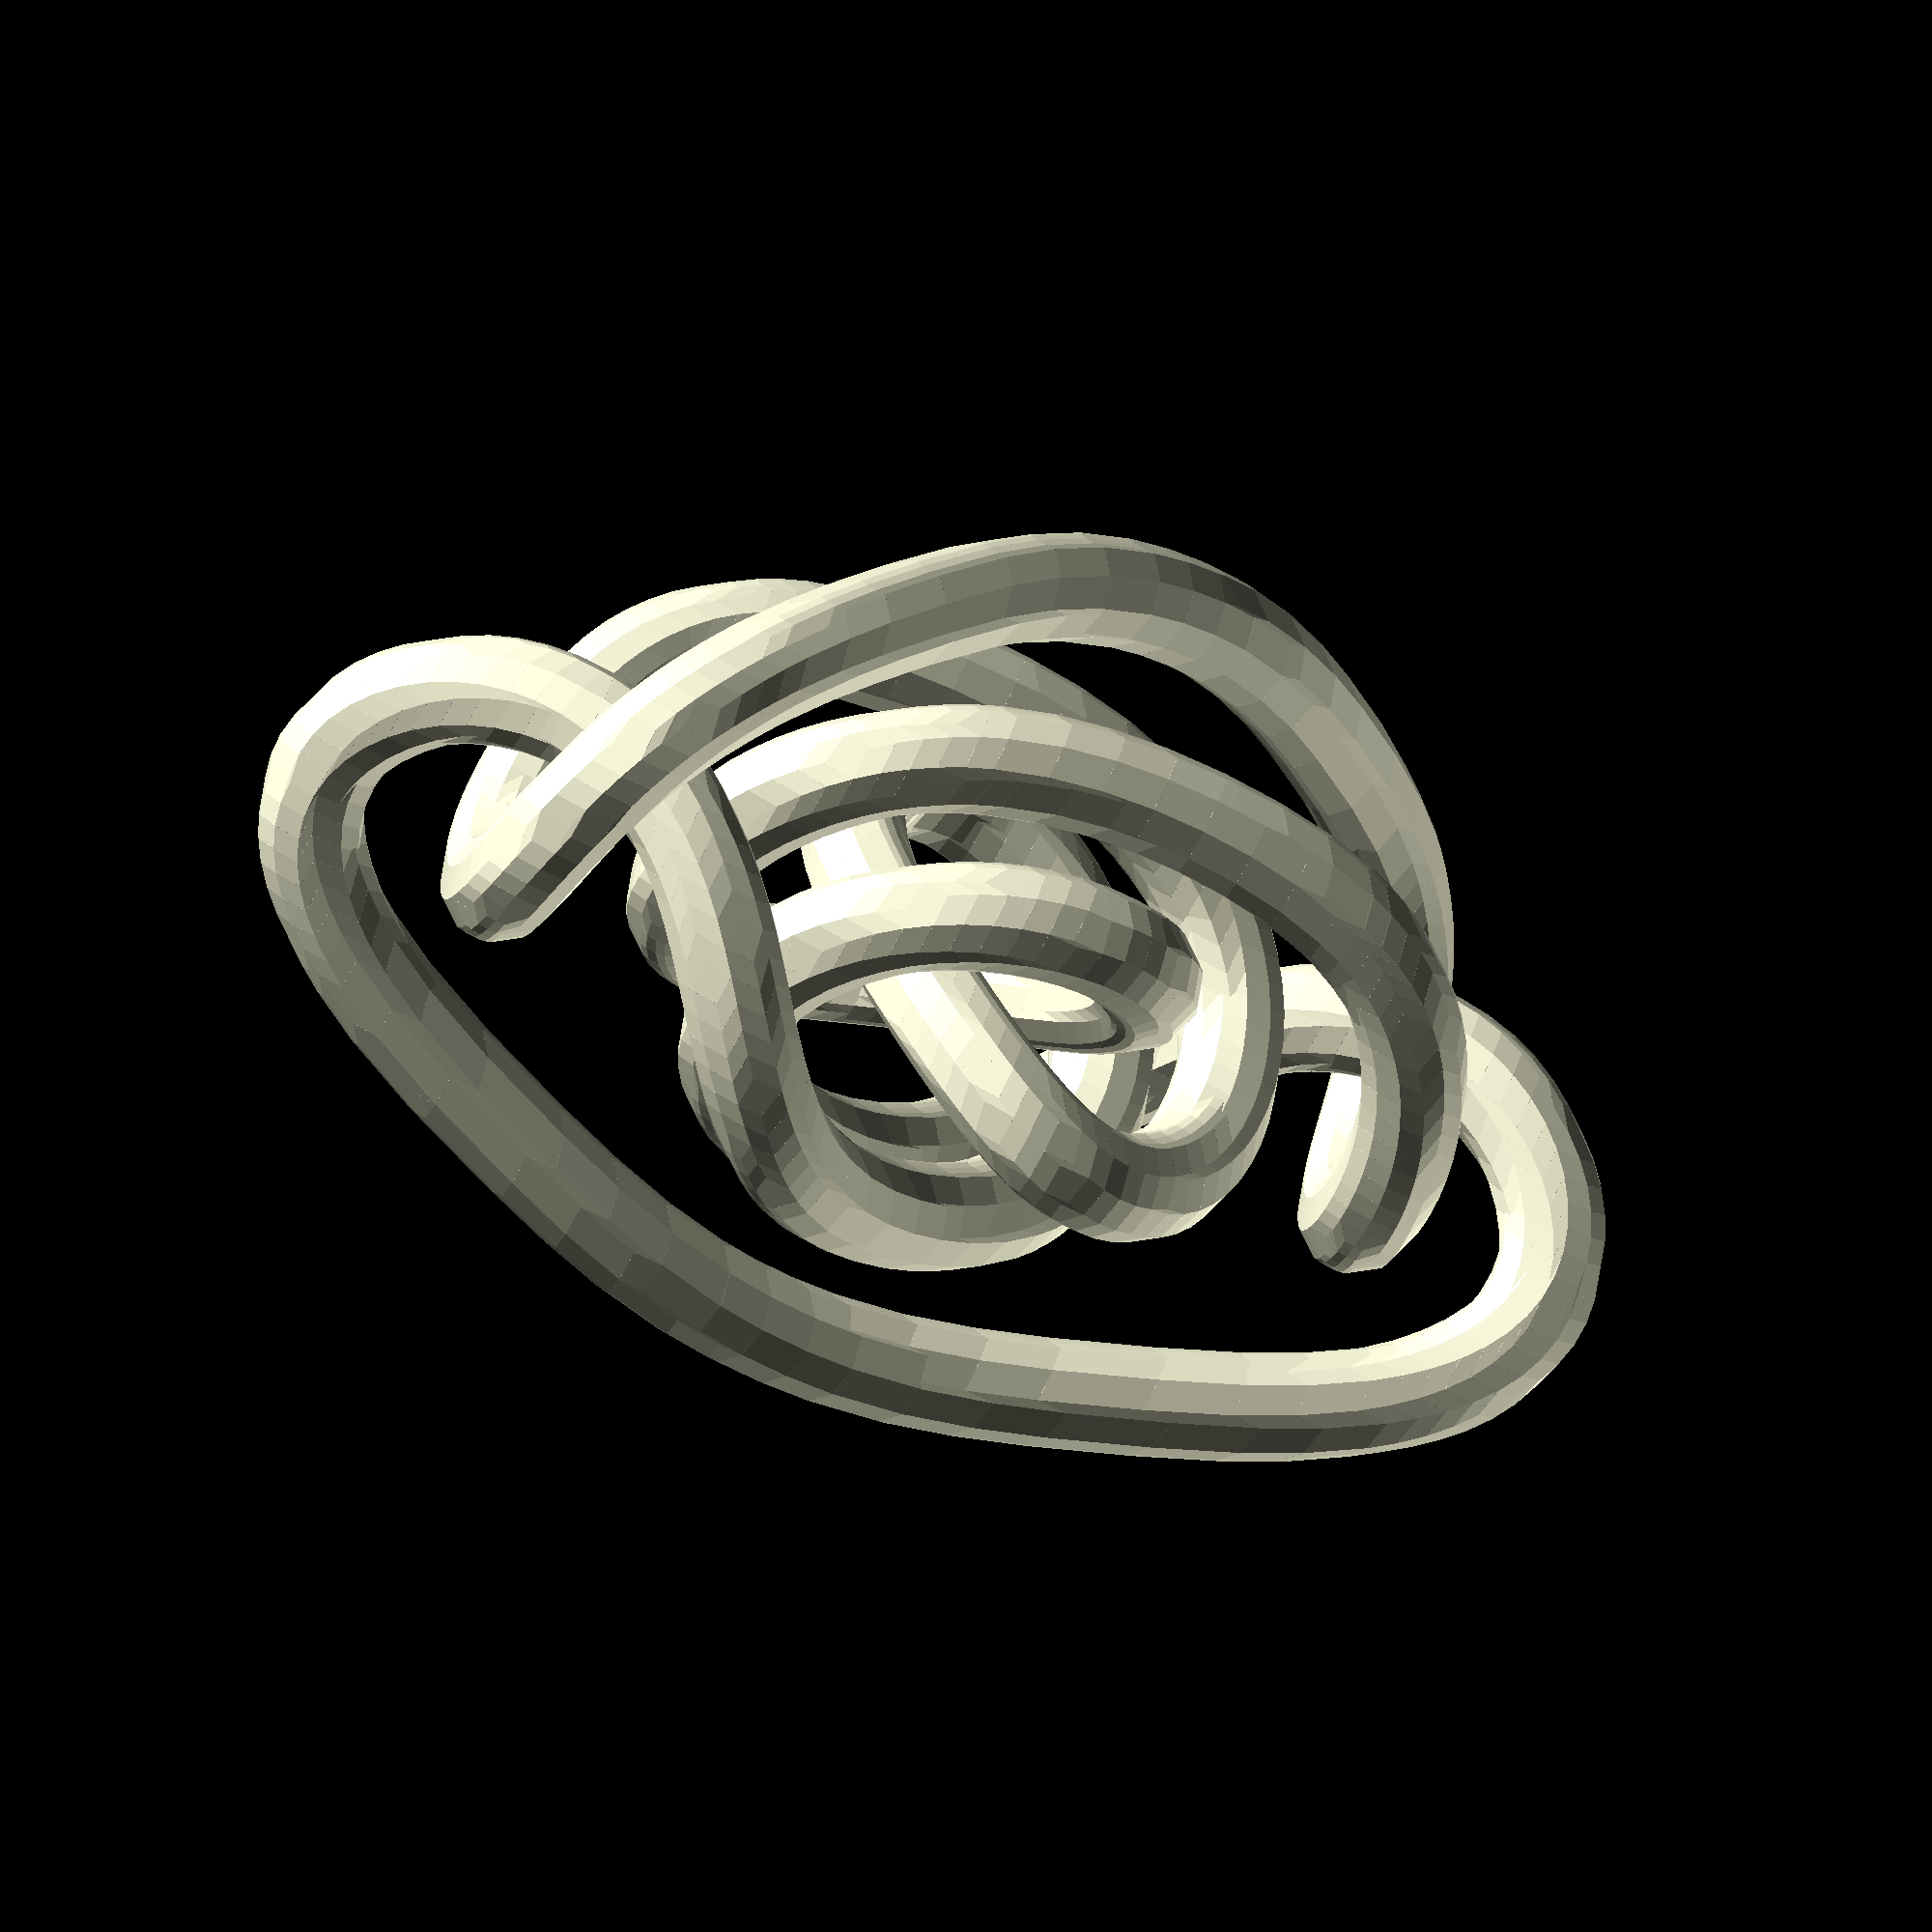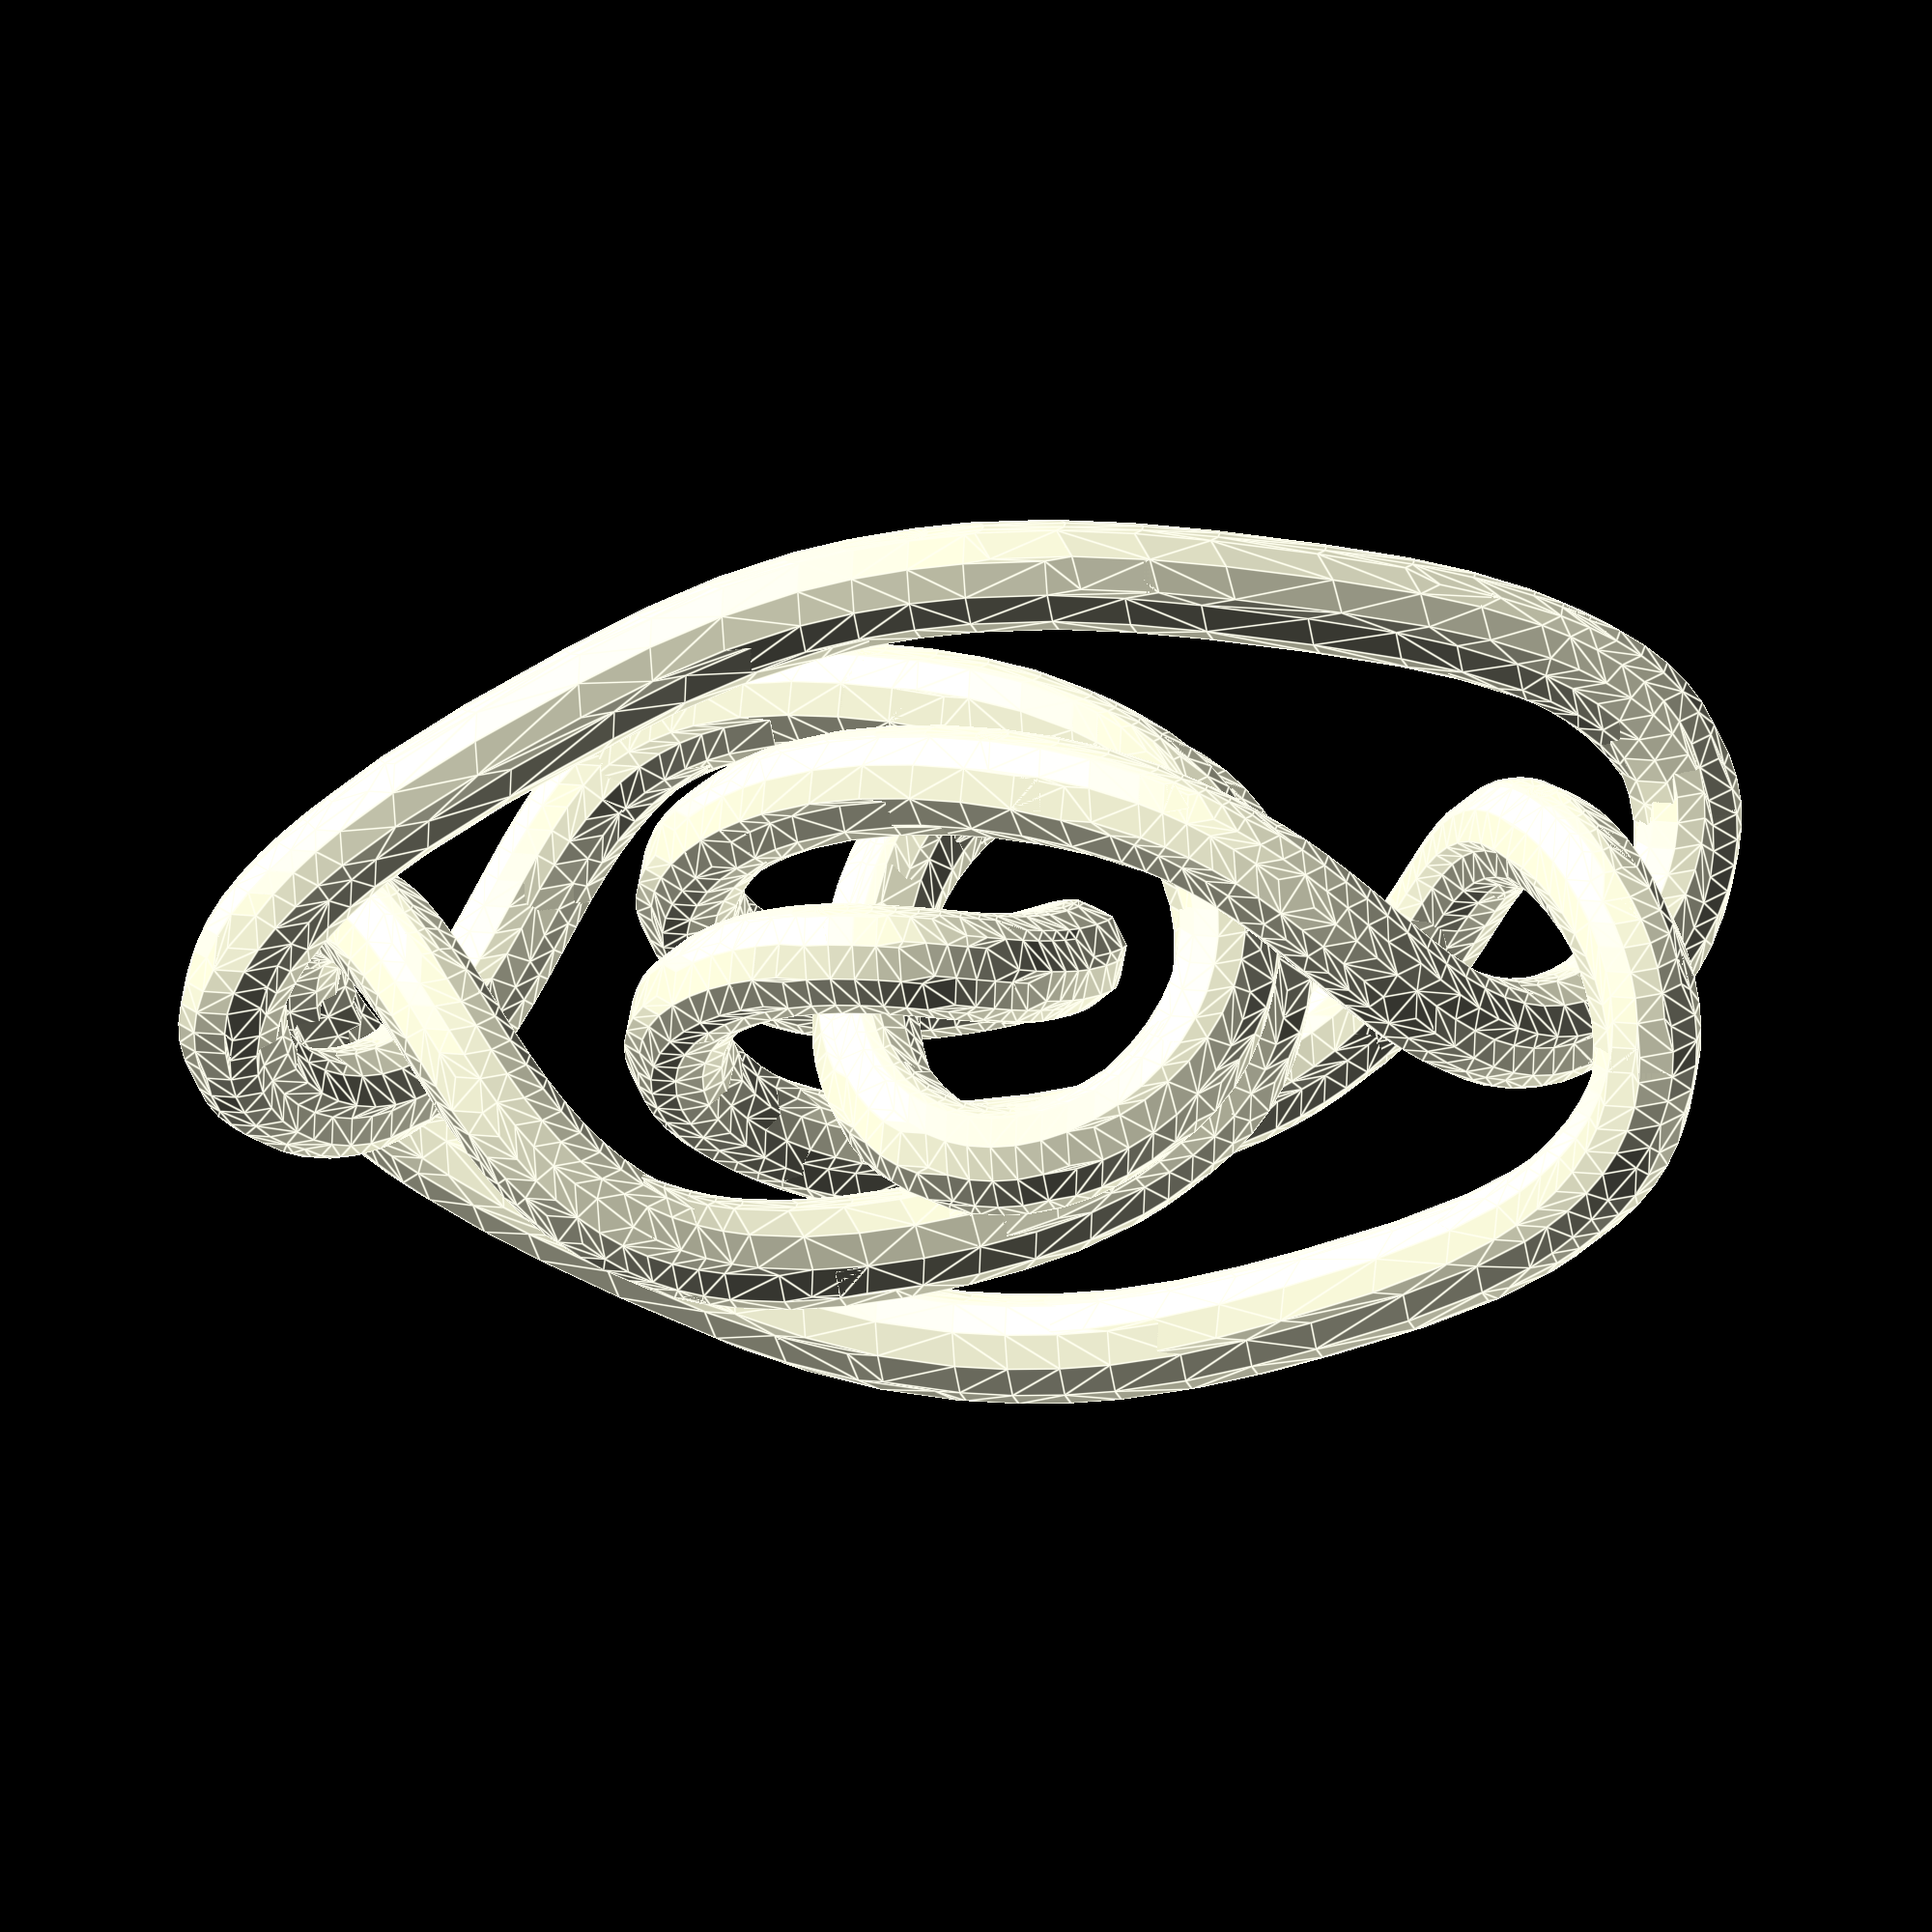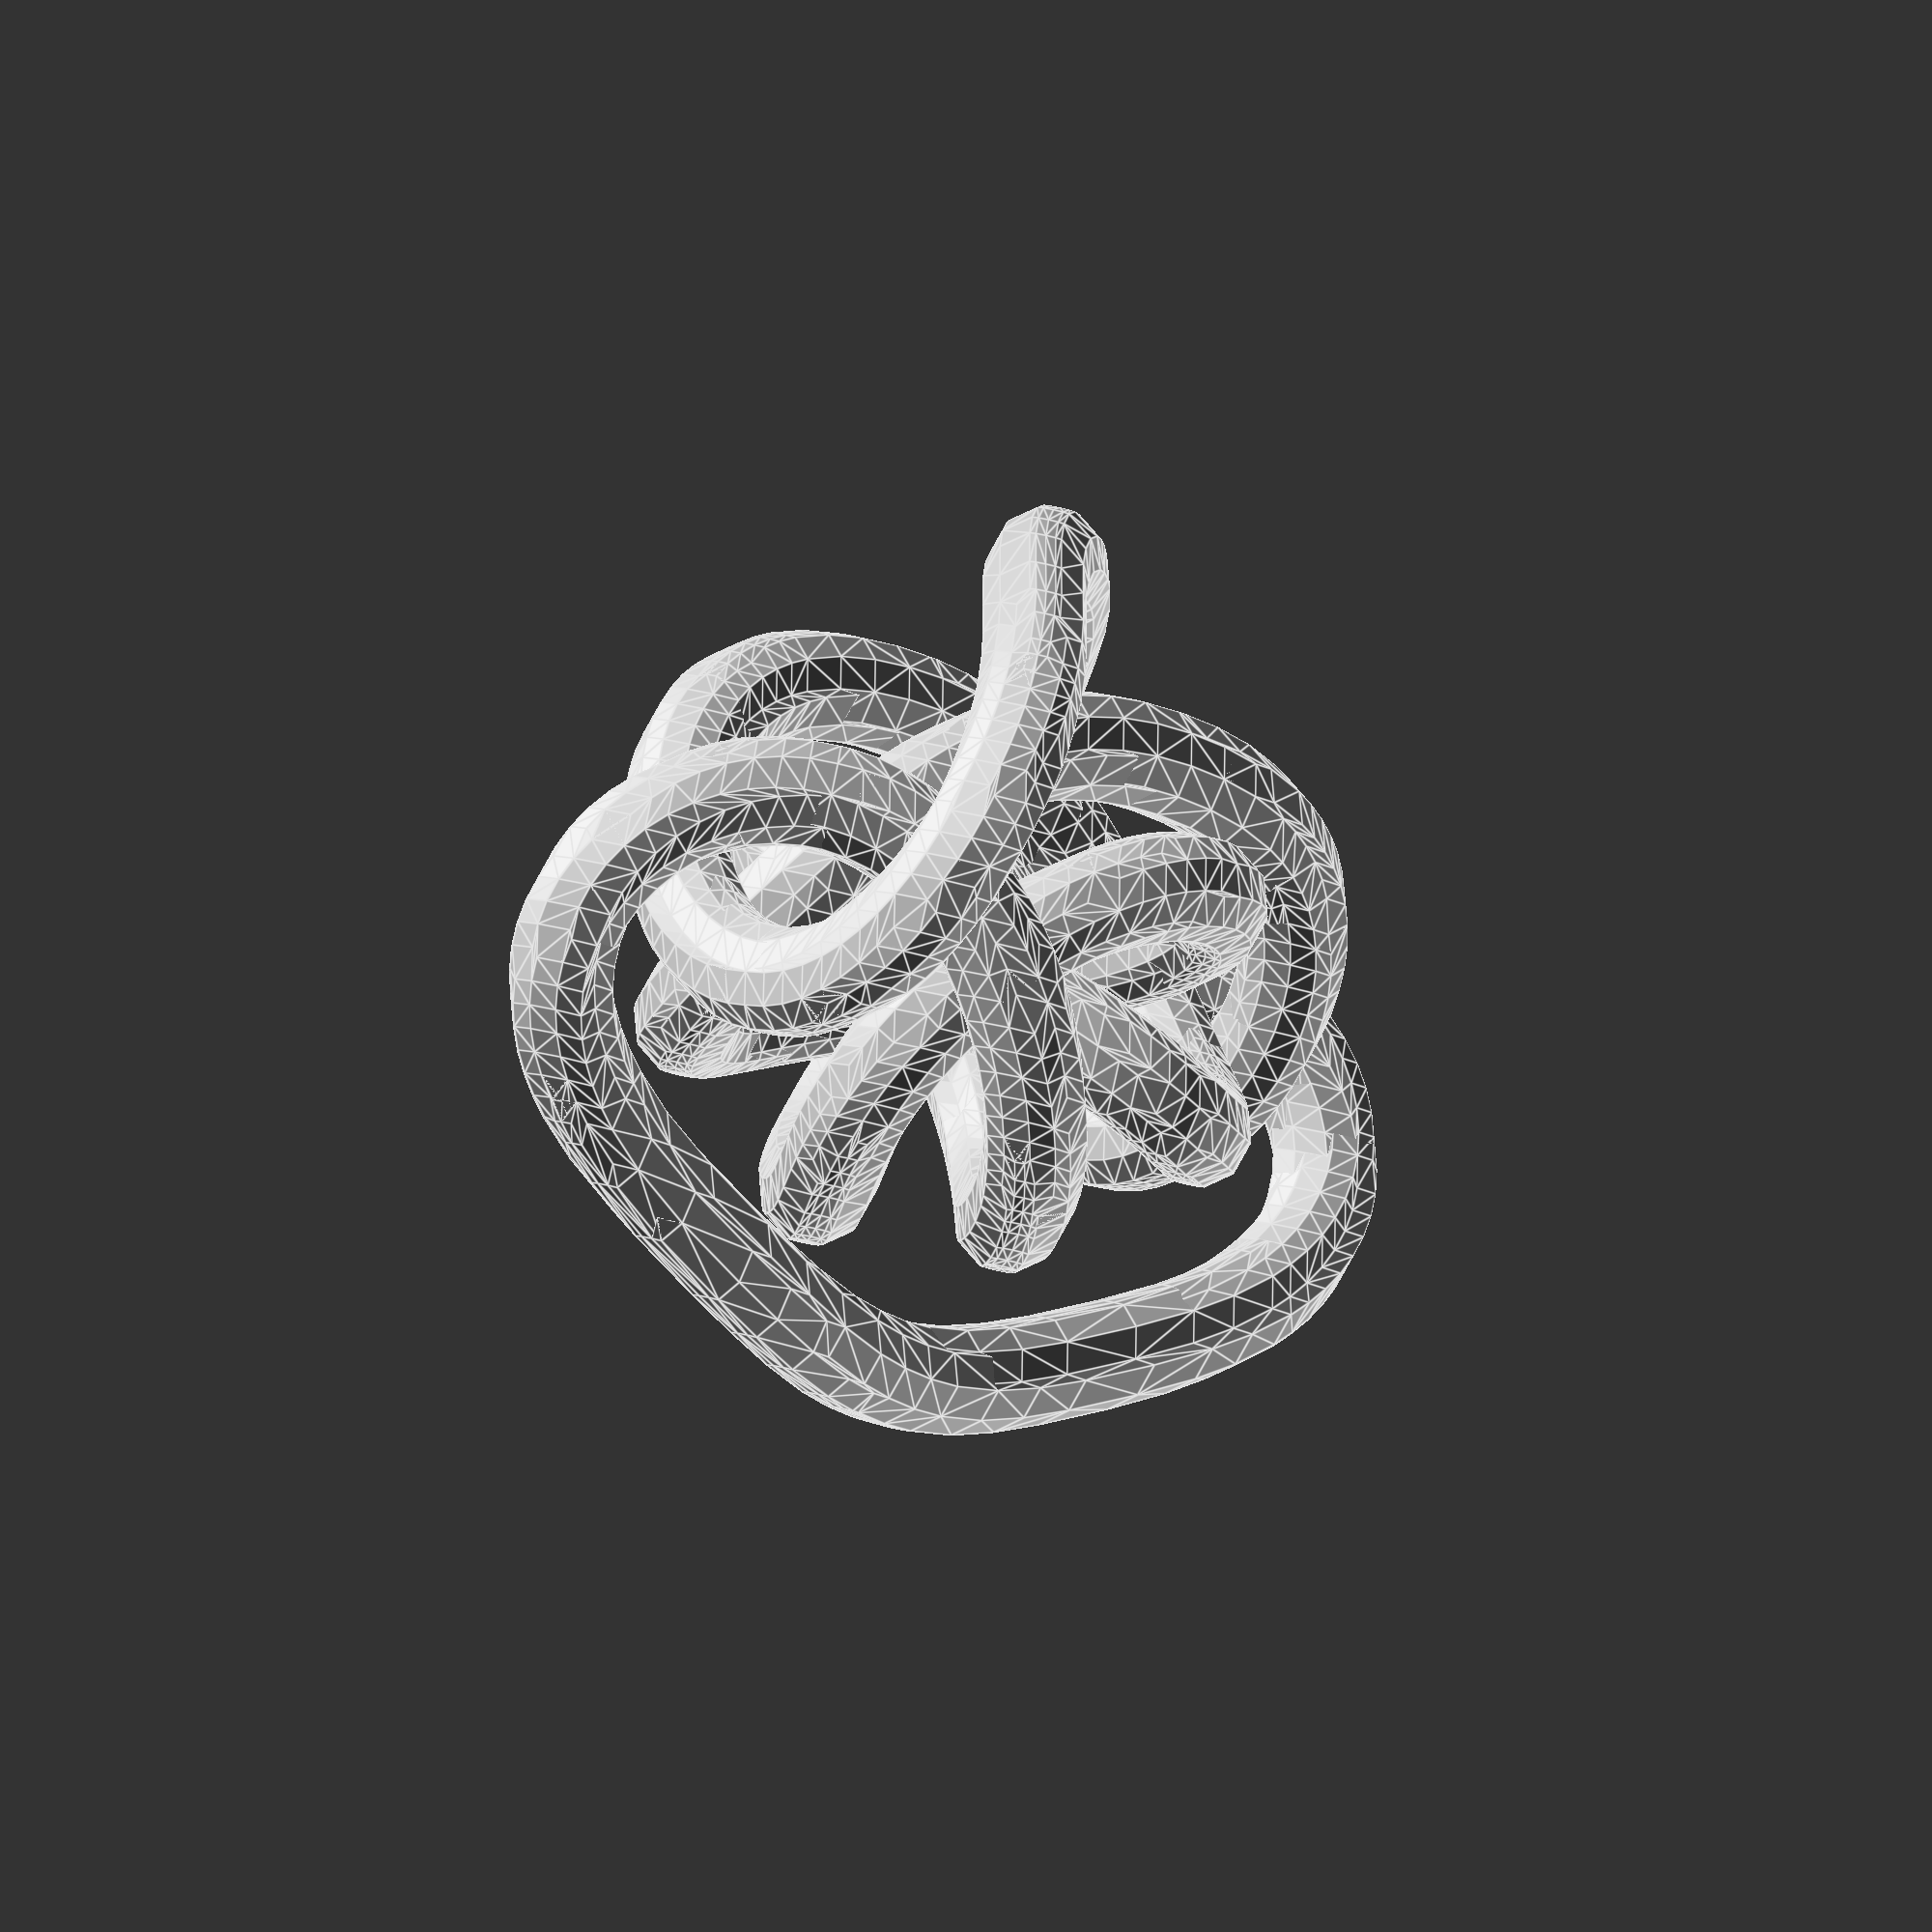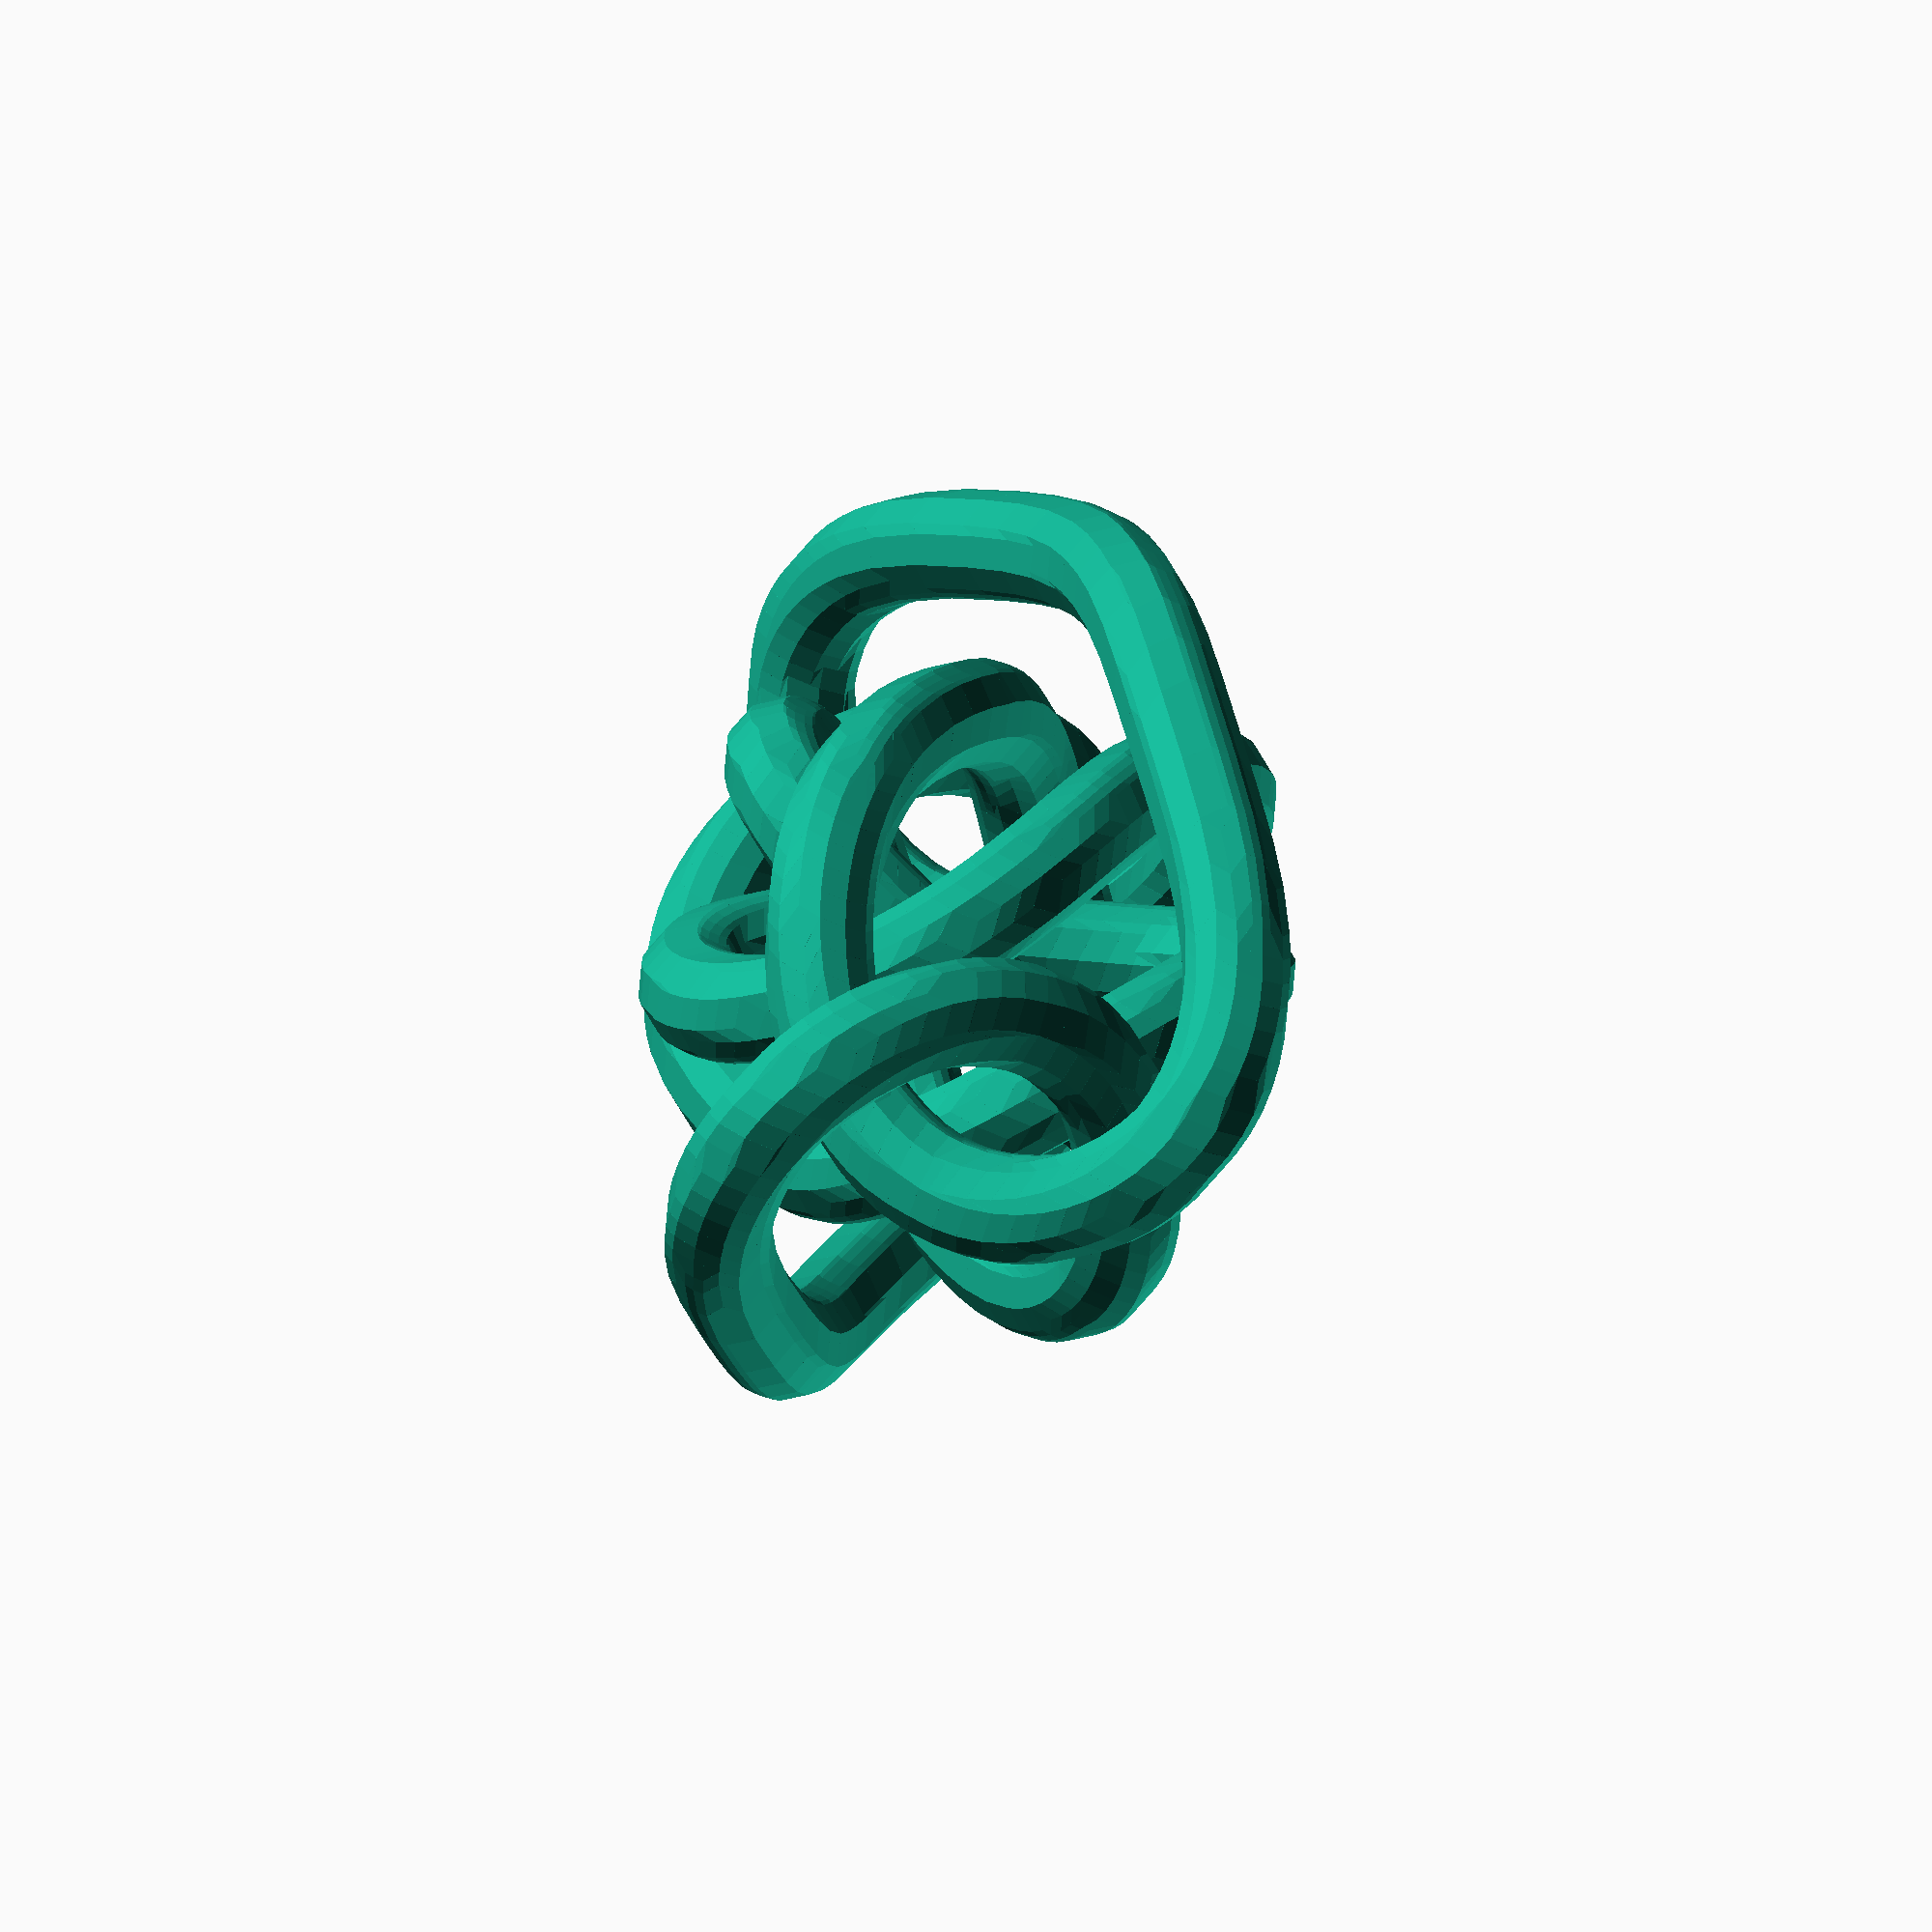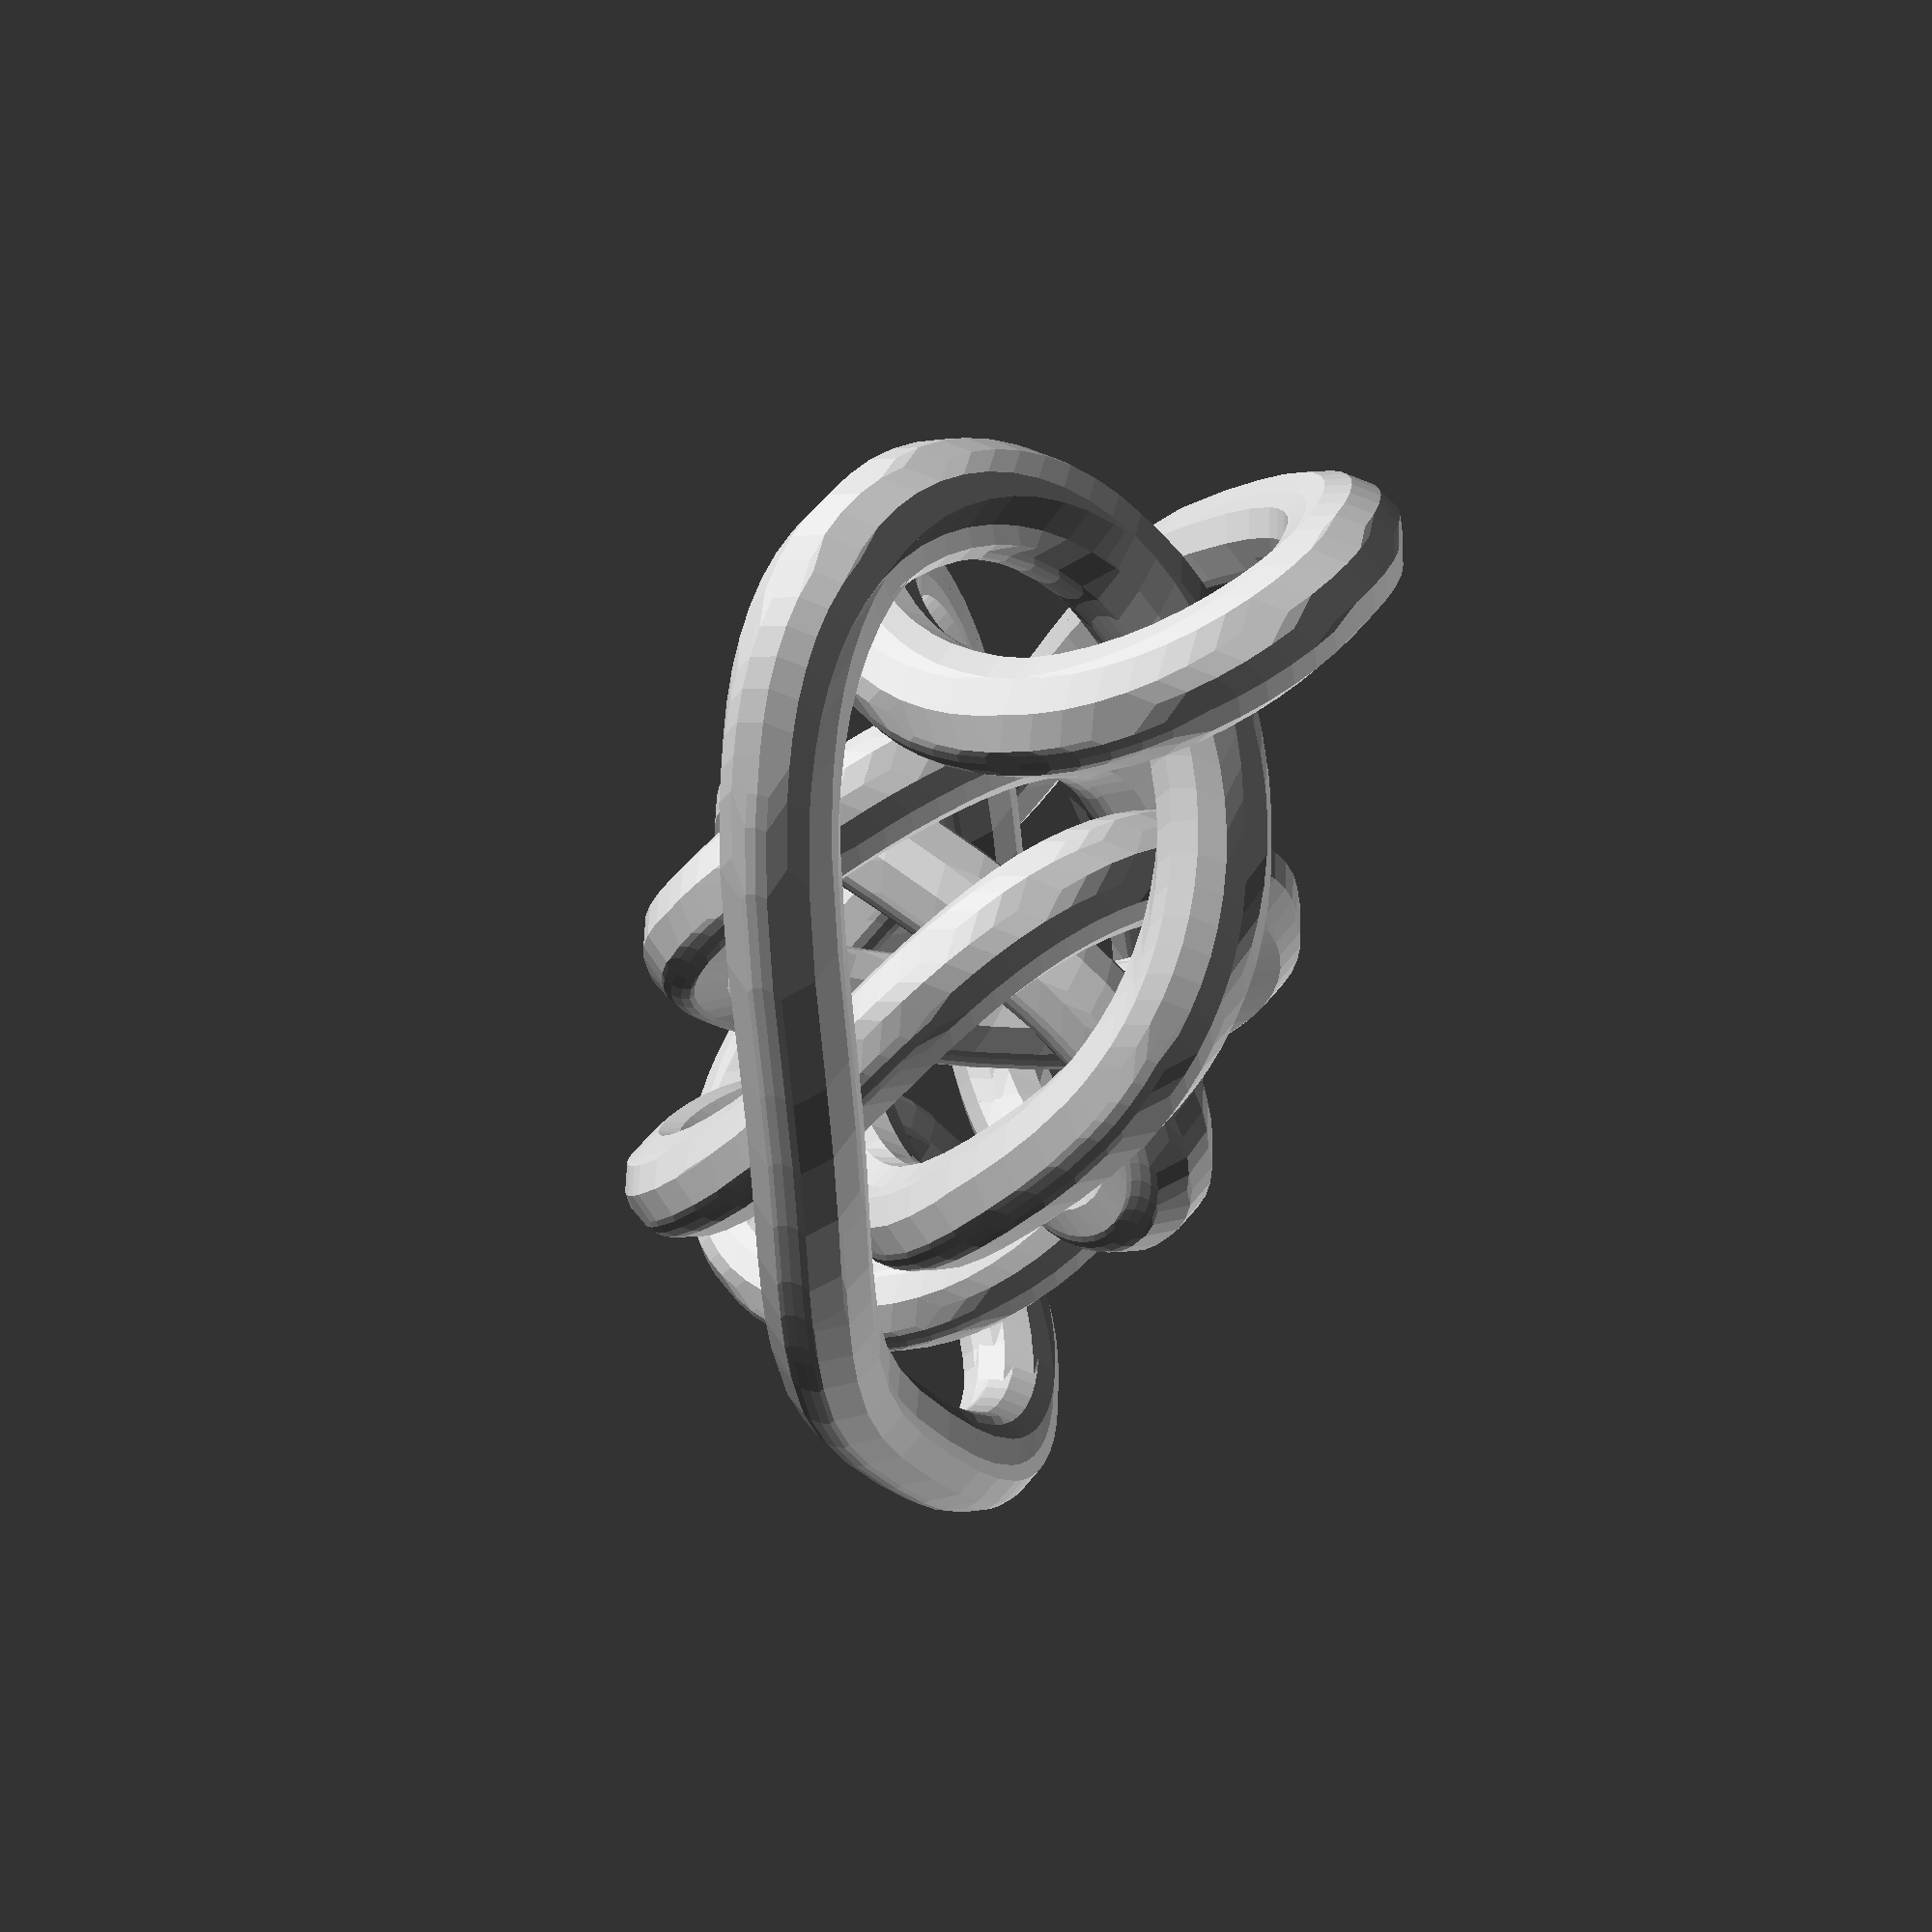
<openscad>
 //% Knot 8_13d (DHF)
 //% repeatedly adjusted with knotadjust.f
 //% adjusted with knotinvert.f
 //% repeatedly adjusted with knotadjust.f
 //% adjusted with knotadjust.f
 //% shortened with knotshorten.f
// make with infill 80%, support angle 10 deg
r1 = 3;  d1 = 10;
// Path length     67.69*d1
// tube diameter 2*r1, closest approach d1-2*r1
 hull(){
translate(v=[-0.172*d1,-0.532*d1, 0.057*d1])sphere(r=r1);
translate(v=[-0.506*d1,-0.498*d1, 0.170*d1])sphere(r=r1);}
 hull(){
translate(v=[-0.506*d1,-0.498*d1, 0.170*d1])sphere(r=r1);
translate(v=[-0.661*d1,-0.467*d1, 0.227*d1])sphere(r=r1);}
 hull(){
translate(v=[-0.661*d1,-0.467*d1, 0.227*d1])sphere(r=r1);
translate(v=[-0.805*d1,-0.425*d1, 0.284*d1])sphere(r=r1);}
 hull(){
translate(v=[-0.805*d1,-0.425*d1, 0.284*d1])sphere(r=r1);
translate(v=[-0.935*d1,-0.374*d1, 0.339*d1])sphere(r=r1);}
 hull(){
translate(v=[-0.935*d1,-0.374*d1, 0.339*d1])sphere(r=r1);
translate(v=[-1.050*d1,-0.310*d1, 0.393*d1])sphere(r=r1);}
 hull(){
translate(v=[-1.050*d1,-0.310*d1, 0.393*d1])sphere(r=r1);
translate(v=[-1.148*d1,-0.235*d1, 0.445*d1])sphere(r=r1);}
 hull(){
translate(v=[-1.148*d1,-0.235*d1, 0.445*d1])sphere(r=r1);
translate(v=[-1.228*d1,-0.149*d1, 0.492*d1])sphere(r=r1);}
 hull(){
translate(v=[-1.228*d1,-0.149*d1, 0.492*d1])sphere(r=r1);
translate(v=[-1.289*d1,-0.050*d1, 0.534*d1])sphere(r=r1);}
 hull(){
translate(v=[-1.289*d1,-0.050*d1, 0.534*d1])sphere(r=r1);
translate(v=[-1.331*d1, 0.059*d1, 0.569*d1])sphere(r=r1);}
 hull(){
translate(v=[-1.331*d1, 0.059*d1, 0.569*d1])sphere(r=r1);
translate(v=[-1.354*d1, 0.179*d1, 0.595*d1])sphere(r=r1);}
 hull(){
translate(v=[-1.354*d1, 0.179*d1, 0.595*d1])sphere(r=r1);
translate(v=[-1.358*d1, 0.307*d1, 0.610*d1])sphere(r=r1);}
 hull(){
translate(v=[-1.358*d1, 0.307*d1, 0.610*d1])sphere(r=r1);
translate(v=[-1.344*d1, 0.442*d1, 0.615*d1])sphere(r=r1);}
 hull(){
translate(v=[-1.344*d1, 0.442*d1, 0.615*d1])sphere(r=r1);
translate(v=[-1.313*d1, 0.580*d1, 0.606*d1])sphere(r=r1);}
 hull(){
translate(v=[-1.313*d1, 0.580*d1, 0.606*d1])sphere(r=r1);
translate(v=[-1.267*d1, 0.720*d1, 0.583*d1])sphere(r=r1);}
 hull(){
translate(v=[-1.267*d1, 0.720*d1, 0.583*d1])sphere(r=r1);
translate(v=[-1.207*d1, 0.858*d1, 0.546*d1])sphere(r=r1);}
 hull(){
translate(v=[-1.207*d1, 0.858*d1, 0.546*d1])sphere(r=r1);
translate(v=[-1.136*d1, 0.991*d1, 0.494*d1])sphere(r=r1);}
 hull(){
translate(v=[-1.136*d1, 0.991*d1, 0.494*d1])sphere(r=r1);
translate(v=[-1.056*d1, 1.115*d1, 0.428*d1])sphere(r=r1);}
 hull(){
translate(v=[-1.056*d1, 1.115*d1, 0.428*d1])sphere(r=r1);
translate(v=[-0.968*d1, 1.228*d1, 0.349*d1])sphere(r=r1);}
 hull(){
translate(v=[-0.968*d1, 1.228*d1, 0.349*d1])sphere(r=r1);
translate(v=[-0.874*d1, 1.327*d1, 0.258*d1])sphere(r=r1);}
 hull(){
translate(v=[-0.874*d1, 1.327*d1, 0.258*d1])sphere(r=r1);
translate(v=[-0.777*d1, 1.409*d1, 0.156*d1])sphere(r=r1);}
 hull(){
translate(v=[-0.777*d1, 1.409*d1, 0.156*d1])sphere(r=r1);
translate(v=[-0.679*d1, 1.472*d1, 0.045*d1])sphere(r=r1);}
 hull(){
translate(v=[-0.679*d1, 1.472*d1, 0.045*d1])sphere(r=r1);
translate(v=[-0.580*d1, 1.514*d1,-0.071*d1])sphere(r=r1);}
 hull(){
translate(v=[-0.580*d1, 1.514*d1,-0.071*d1])sphere(r=r1);
translate(v=[-0.484*d1, 1.535*d1,-0.191*d1])sphere(r=r1);}
 hull(){
translate(v=[-0.484*d1, 1.535*d1,-0.191*d1])sphere(r=r1);
translate(v=[-0.390*d1, 1.535*d1,-0.313*d1])sphere(r=r1);}
 hull(){
translate(v=[-0.390*d1, 1.535*d1,-0.313*d1])sphere(r=r1);
translate(v=[-0.299*d1, 1.513*d1,-0.434*d1])sphere(r=r1);}
 hull(){
translate(v=[-0.299*d1, 1.513*d1,-0.434*d1])sphere(r=r1);
translate(v=[-0.213*d1, 1.470*d1,-0.551*d1])sphere(r=r1);}
 hull(){
translate(v=[-0.213*d1, 1.470*d1,-0.551*d1])sphere(r=r1);
translate(v=[-0.132*d1, 1.408*d1,-0.663*d1])sphere(r=r1);}
 hull(){
translate(v=[-0.132*d1, 1.408*d1,-0.663*d1])sphere(r=r1);
translate(v=[-0.056*d1, 1.329*d1,-0.767*d1])sphere(r=r1);}
 hull(){
translate(v=[-0.056*d1, 1.329*d1,-0.767*d1])sphere(r=r1);
translate(v=[ 0.015*d1, 1.234*d1,-0.864*d1])sphere(r=r1);}
 hull(){
translate(v=[ 0.015*d1, 1.234*d1,-0.864*d1])sphere(r=r1);
translate(v=[ 0.082*d1, 1.125*d1,-0.950*d1])sphere(r=r1);}
 hull(){
translate(v=[ 0.082*d1, 1.125*d1,-0.950*d1])sphere(r=r1);
translate(v=[ 0.145*d1, 1.005*d1,-1.027*d1])sphere(r=r1);}
 hull(){
translate(v=[ 0.145*d1, 1.005*d1,-1.027*d1])sphere(r=r1);
translate(v=[ 0.204*d1, 0.876*d1,-1.094*d1])sphere(r=r1);}
 hull(){
translate(v=[ 0.204*d1, 0.876*d1,-1.094*d1])sphere(r=r1);
translate(v=[ 0.261*d1, 0.740*d1,-1.150*d1])sphere(r=r1);}
 hull(){
translate(v=[ 0.261*d1, 0.740*d1,-1.150*d1])sphere(r=r1);
translate(v=[ 0.369*d1, 0.454*d1,-1.235*d1])sphere(r=r1);}
 hull(){
translate(v=[ 0.369*d1, 0.454*d1,-1.235*d1])sphere(r=r1);
translate(v=[ 0.474*d1, 0.158*d1,-1.287*d1])sphere(r=r1);}
 hull(){
translate(v=[ 0.474*d1, 0.158*d1,-1.287*d1])sphere(r=r1);
translate(v=[ 0.580*d1,-0.139*d1,-1.313*d1])sphere(r=r1);}
 hull(){
translate(v=[ 0.580*d1,-0.139*d1,-1.313*d1])sphere(r=r1);
translate(v=[ 0.688*d1,-0.434*d1,-1.317*d1])sphere(r=r1);}
 hull(){
translate(v=[ 0.688*d1,-0.434*d1,-1.317*d1])sphere(r=r1);
translate(v=[ 0.798*d1,-0.725*d1,-1.301*d1])sphere(r=r1);}
 hull(){
translate(v=[ 0.798*d1,-0.725*d1,-1.301*d1])sphere(r=r1);
translate(v=[ 0.904*d1,-1.011*d1,-1.262*d1])sphere(r=r1);}
 hull(){
translate(v=[ 0.904*d1,-1.011*d1,-1.262*d1])sphere(r=r1);
translate(v=[ 1.001*d1,-1.289*d1,-1.193*d1])sphere(r=r1);}
 hull(){
translate(v=[ 1.001*d1,-1.289*d1,-1.193*d1])sphere(r=r1);
translate(v=[ 1.043*d1,-1.423*d1,-1.146*d1])sphere(r=r1);}
 hull(){
translate(v=[ 1.043*d1,-1.423*d1,-1.146*d1])sphere(r=r1);
translate(v=[ 1.079*d1,-1.554*d1,-1.089*d1])sphere(r=r1);}
 hull(){
translate(v=[ 1.079*d1,-1.554*d1,-1.089*d1])sphere(r=r1);
translate(v=[ 1.109*d1,-1.680*d1,-1.022*d1])sphere(r=r1);}
 hull(){
translate(v=[ 1.109*d1,-1.680*d1,-1.022*d1])sphere(r=r1);
translate(v=[ 1.131*d1,-1.802*d1,-0.945*d1])sphere(r=r1);}
 hull(){
translate(v=[ 1.131*d1,-1.802*d1,-0.945*d1])sphere(r=r1);
translate(v=[ 1.143*d1,-1.918*d1,-0.857*d1])sphere(r=r1);}
 hull(){
translate(v=[ 1.143*d1,-1.918*d1,-0.857*d1])sphere(r=r1);
translate(v=[ 1.146*d1,-2.029*d1,-0.760*d1])sphere(r=r1);}
 hull(){
translate(v=[ 1.146*d1,-2.029*d1,-0.760*d1])sphere(r=r1);
translate(v=[ 1.139*d1,-2.134*d1,-0.654*d1])sphere(r=r1);}
 hull(){
translate(v=[ 1.139*d1,-2.134*d1,-0.654*d1])sphere(r=r1);
translate(v=[ 1.119*d1,-2.233*d1,-0.542*d1])sphere(r=r1);}
 hull(){
translate(v=[ 1.119*d1,-2.233*d1,-0.542*d1])sphere(r=r1);
translate(v=[ 1.088*d1,-2.327*d1,-0.423*d1])sphere(r=r1);}
 hull(){
translate(v=[ 1.088*d1,-2.327*d1,-0.423*d1])sphere(r=r1);
translate(v=[ 1.045*d1,-2.417*d1,-0.302*d1])sphere(r=r1);}
 hull(){
translate(v=[ 1.045*d1,-2.417*d1,-0.302*d1])sphere(r=r1);
translate(v=[ 0.989*d1,-2.503*d1,-0.179*d1])sphere(r=r1);}
 hull(){
translate(v=[ 0.989*d1,-2.503*d1,-0.179*d1])sphere(r=r1);
translate(v=[ 0.922*d1,-2.586*d1,-0.059*d1])sphere(r=r1);}
 hull(){
translate(v=[ 0.922*d1,-2.586*d1,-0.059*d1])sphere(r=r1);
translate(v=[ 0.842*d1,-2.667*d1, 0.056*d1])sphere(r=r1);}
 hull(){
translate(v=[ 0.842*d1,-2.667*d1, 0.056*d1])sphere(r=r1);
translate(v=[ 0.751*d1,-2.748*d1, 0.164*d1])sphere(r=r1);}
 hull(){
translate(v=[ 0.751*d1,-2.748*d1, 0.164*d1])sphere(r=r1);
translate(v=[ 0.651*d1,-2.829*d1, 0.262*d1])sphere(r=r1);}
 hull(){
translate(v=[ 0.651*d1,-2.829*d1, 0.262*d1])sphere(r=r1);
translate(v=[ 0.541*d1,-2.912*d1, 0.346*d1])sphere(r=r1);}
 hull(){
translate(v=[ 0.541*d1,-2.912*d1, 0.346*d1])sphere(r=r1);
translate(v=[ 0.423*d1,-2.996*d1, 0.415*d1])sphere(r=r1);}
 hull(){
translate(v=[ 0.423*d1,-2.996*d1, 0.415*d1])sphere(r=r1);
translate(v=[ 0.299*d1,-3.083*d1, 0.467*d1])sphere(r=r1);}
 hull(){
translate(v=[ 0.299*d1,-3.083*d1, 0.467*d1])sphere(r=r1);
translate(v=[ 0.171*d1,-3.171*d1, 0.501*d1])sphere(r=r1);}
 hull(){
translate(v=[ 0.171*d1,-3.171*d1, 0.501*d1])sphere(r=r1);
translate(v=[ 0.040*d1,-3.261*d1, 0.515*d1])sphere(r=r1);}
 hull(){
translate(v=[ 0.040*d1,-3.261*d1, 0.515*d1])sphere(r=r1);
translate(v=[-0.092*d1,-3.351*d1, 0.509*d1])sphere(r=r1);}
 hull(){
translate(v=[-0.092*d1,-3.351*d1, 0.509*d1])sphere(r=r1);
translate(v=[-0.222*d1,-3.440*d1, 0.484*d1])sphere(r=r1);}
 hull(){
translate(v=[-0.222*d1,-3.440*d1, 0.484*d1])sphere(r=r1);
translate(v=[-0.349*d1,-3.527*d1, 0.440*d1])sphere(r=r1);}
 hull(){
translate(v=[-0.349*d1,-3.527*d1, 0.440*d1])sphere(r=r1);
translate(v=[-0.471*d1,-3.608*d1, 0.378*d1])sphere(r=r1);}
 hull(){
translate(v=[-0.471*d1,-3.608*d1, 0.378*d1])sphere(r=r1);
translate(v=[-0.586*d1,-3.682*d1, 0.300*d1])sphere(r=r1);}
 hull(){
translate(v=[-0.586*d1,-3.682*d1, 0.300*d1])sphere(r=r1);
translate(v=[-0.692*d1,-3.747*d1, 0.207*d1])sphere(r=r1);}
 hull(){
translate(v=[-0.692*d1,-3.747*d1, 0.207*d1])sphere(r=r1);
translate(v=[-0.787*d1,-3.799*d1, 0.103*d1])sphere(r=r1);}
 hull(){
translate(v=[-0.787*d1,-3.799*d1, 0.103*d1])sphere(r=r1);
translate(v=[-0.871*d1,-3.837*d1,-0.011*d1])sphere(r=r1);}
 hull(){
translate(v=[-0.871*d1,-3.837*d1,-0.011*d1])sphere(r=r1);
translate(v=[-0.943*d1,-3.859*d1,-0.132*d1])sphere(r=r1);}
 hull(){
translate(v=[-0.943*d1,-3.859*d1,-0.132*d1])sphere(r=r1);
translate(v=[-1.001*d1,-3.863*d1,-0.258*d1])sphere(r=r1);}
 hull(){
translate(v=[-1.001*d1,-3.863*d1,-0.258*d1])sphere(r=r1);
translate(v=[-1.046*d1,-3.848*d1,-0.387*d1])sphere(r=r1);}
 hull(){
translate(v=[-1.046*d1,-3.848*d1,-0.387*d1])sphere(r=r1);
translate(v=[-1.077*d1,-3.814*d1,-0.515*d1])sphere(r=r1);}
 hull(){
translate(v=[-1.077*d1,-3.814*d1,-0.515*d1])sphere(r=r1);
translate(v=[-1.095*d1,-3.760*d1,-0.642*d1])sphere(r=r1);}
 hull(){
translate(v=[-1.095*d1,-3.760*d1,-0.642*d1])sphere(r=r1);
translate(v=[-1.100*d1,-3.687*d1,-0.766*d1])sphere(r=r1);}
 hull(){
translate(v=[-1.100*d1,-3.687*d1,-0.766*d1])sphere(r=r1);
translate(v=[-1.093*d1,-3.597*d1,-0.885*d1])sphere(r=r1);}
 hull(){
translate(v=[-1.093*d1,-3.597*d1,-0.885*d1])sphere(r=r1);
translate(v=[-1.076*d1,-3.490*d1,-0.998*d1])sphere(r=r1);}
 hull(){
translate(v=[-1.076*d1,-3.490*d1,-0.998*d1])sphere(r=r1);
translate(v=[-1.048*d1,-3.370*d1,-1.105*d1])sphere(r=r1);}
 hull(){
translate(v=[-1.048*d1,-3.370*d1,-1.105*d1])sphere(r=r1);
translate(v=[-1.012*d1,-3.239*d1,-1.205*d1])sphere(r=r1);}
 hull(){
translate(v=[-1.012*d1,-3.239*d1,-1.205*d1])sphere(r=r1);
translate(v=[-0.970*d1,-3.099*d1,-1.298*d1])sphere(r=r1);}
 hull(){
translate(v=[-0.970*d1,-3.099*d1,-1.298*d1])sphere(r=r1);
translate(v=[-0.869*d1,-2.802*d1,-1.464*d1])sphere(r=r1);}
 hull(){
translate(v=[-0.869*d1,-2.802*d1,-1.464*d1])sphere(r=r1);
translate(v=[-0.701*d1,-2.348*d1,-1.669*d1])sphere(r=r1);}
 hull(){
translate(v=[-0.701*d1,-2.348*d1,-1.669*d1])sphere(r=r1);
translate(v=[-0.487*d1,-1.784*d1,-1.884*d1])sphere(r=r1);}
 hull(){
translate(v=[-0.487*d1,-1.784*d1,-1.884*d1])sphere(r=r1);
translate(v=[-0.349*d1,-1.393*d1,-2.016*d1])sphere(r=r1);}
 hull(){
translate(v=[-0.349*d1,-1.393*d1,-2.016*d1])sphere(r=r1);
translate(v=[-0.232*d1,-1.001*d1,-2.123*d1])sphere(r=r1);}
 hull(){
translate(v=[-0.232*d1,-1.001*d1,-2.123*d1])sphere(r=r1);
translate(v=[-0.129*d1,-0.588*d1,-2.200*d1])sphere(r=r1);}
 hull(){
translate(v=[-0.129*d1,-0.588*d1,-2.200*d1])sphere(r=r1);
translate(v=[-0.064*d1,-0.298*d1,-2.229*d1])sphere(r=r1);}
 hull(){
translate(v=[-0.064*d1,-0.298*d1,-2.229*d1])sphere(r=r1);
translate(v=[ 0.000*d1, 0.000*d1,-2.239*d1])sphere(r=r1);}
 hull(){
translate(v=[ 0.000*d1, 0.000*d1,-2.239*d1])sphere(r=r1);
translate(v=[ 0.064*d1, 0.298*d1,-2.229*d1])sphere(r=r1);}
 hull(){
translate(v=[ 0.064*d1, 0.298*d1,-2.229*d1])sphere(r=r1);
translate(v=[ 0.162*d1, 0.729*d1,-2.178*d1])sphere(r=r1);}
 hull(){
translate(v=[ 0.162*d1, 0.729*d1,-2.178*d1])sphere(r=r1);
translate(v=[ 0.270*d1, 1.133*d1,-2.090*d1])sphere(r=r1);}
 hull(){
translate(v=[ 0.270*d1, 1.133*d1,-2.090*d1])sphere(r=r1);
translate(v=[ 0.393*d1, 1.522*d1,-1.975*d1])sphere(r=r1);}
 hull(){
translate(v=[ 0.393*d1, 1.522*d1,-1.975*d1])sphere(r=r1);
translate(v=[ 0.590*d1, 2.059*d1,-1.783*d1])sphere(r=r1);}
 hull(){
translate(v=[ 0.590*d1, 2.059*d1,-1.783*d1])sphere(r=r1);
translate(v=[ 0.758*d1, 2.498*d1,-1.606*d1])sphere(r=r1);}
 hull(){
translate(v=[ 0.758*d1, 2.498*d1,-1.606*d1])sphere(r=r1);
translate(v=[ 0.869*d1, 2.802*d1,-1.464*d1])sphere(r=r1);}
 hull(){
translate(v=[ 0.869*d1, 2.802*d1,-1.464*d1])sphere(r=r1);
translate(v=[ 0.970*d1, 3.099*d1,-1.298*d1])sphere(r=r1);}
 hull(){
translate(v=[ 0.970*d1, 3.099*d1,-1.298*d1])sphere(r=r1);
translate(v=[ 1.012*d1, 3.239*d1,-1.205*d1])sphere(r=r1);}
 hull(){
translate(v=[ 1.012*d1, 3.239*d1,-1.205*d1])sphere(r=r1);
translate(v=[ 1.048*d1, 3.370*d1,-1.105*d1])sphere(r=r1);}
 hull(){
translate(v=[ 1.048*d1, 3.370*d1,-1.105*d1])sphere(r=r1);
translate(v=[ 1.076*d1, 3.490*d1,-0.998*d1])sphere(r=r1);}
 hull(){
translate(v=[ 1.076*d1, 3.490*d1,-0.998*d1])sphere(r=r1);
translate(v=[ 1.093*d1, 3.597*d1,-0.885*d1])sphere(r=r1);}
 hull(){
translate(v=[ 1.093*d1, 3.597*d1,-0.885*d1])sphere(r=r1);
translate(v=[ 1.100*d1, 3.687*d1,-0.766*d1])sphere(r=r1);}
 hull(){
translate(v=[ 1.100*d1, 3.687*d1,-0.766*d1])sphere(r=r1);
translate(v=[ 1.095*d1, 3.760*d1,-0.642*d1])sphere(r=r1);}
 hull(){
translate(v=[ 1.095*d1, 3.760*d1,-0.642*d1])sphere(r=r1);
translate(v=[ 1.077*d1, 3.814*d1,-0.515*d1])sphere(r=r1);}
 hull(){
translate(v=[ 1.077*d1, 3.814*d1,-0.515*d1])sphere(r=r1);
translate(v=[ 1.046*d1, 3.848*d1,-0.387*d1])sphere(r=r1);}
 hull(){
translate(v=[ 1.046*d1, 3.848*d1,-0.387*d1])sphere(r=r1);
translate(v=[ 1.001*d1, 3.863*d1,-0.258*d1])sphere(r=r1);}
 hull(){
translate(v=[ 1.001*d1, 3.863*d1,-0.258*d1])sphere(r=r1);
translate(v=[ 0.943*d1, 3.859*d1,-0.132*d1])sphere(r=r1);}
 hull(){
translate(v=[ 0.943*d1, 3.859*d1,-0.132*d1])sphere(r=r1);
translate(v=[ 0.871*d1, 3.837*d1,-0.011*d1])sphere(r=r1);}
 hull(){
translate(v=[ 0.871*d1, 3.837*d1,-0.011*d1])sphere(r=r1);
translate(v=[ 0.787*d1, 3.799*d1, 0.103*d1])sphere(r=r1);}
 hull(){
translate(v=[ 0.787*d1, 3.799*d1, 0.103*d1])sphere(r=r1);
translate(v=[ 0.692*d1, 3.747*d1, 0.207*d1])sphere(r=r1);}
 hull(){
translate(v=[ 0.692*d1, 3.747*d1, 0.207*d1])sphere(r=r1);
translate(v=[ 0.586*d1, 3.682*d1, 0.300*d1])sphere(r=r1);}
 hull(){
translate(v=[ 0.586*d1, 3.682*d1, 0.300*d1])sphere(r=r1);
translate(v=[ 0.471*d1, 3.608*d1, 0.378*d1])sphere(r=r1);}
 hull(){
translate(v=[ 0.471*d1, 3.608*d1, 0.378*d1])sphere(r=r1);
translate(v=[ 0.349*d1, 3.527*d1, 0.440*d1])sphere(r=r1);}
 hull(){
translate(v=[ 0.349*d1, 3.527*d1, 0.440*d1])sphere(r=r1);
translate(v=[ 0.222*d1, 3.440*d1, 0.484*d1])sphere(r=r1);}
 hull(){
translate(v=[ 0.222*d1, 3.440*d1, 0.484*d1])sphere(r=r1);
translate(v=[ 0.092*d1, 3.351*d1, 0.509*d1])sphere(r=r1);}
 hull(){
translate(v=[ 0.092*d1, 3.351*d1, 0.509*d1])sphere(r=r1);
translate(v=[-0.040*d1, 3.261*d1, 0.515*d1])sphere(r=r1);}
 hull(){
translate(v=[-0.040*d1, 3.261*d1, 0.515*d1])sphere(r=r1);
translate(v=[-0.171*d1, 3.171*d1, 0.501*d1])sphere(r=r1);}
 hull(){
translate(v=[-0.171*d1, 3.171*d1, 0.501*d1])sphere(r=r1);
translate(v=[-0.299*d1, 3.083*d1, 0.467*d1])sphere(r=r1);}
 hull(){
translate(v=[-0.299*d1, 3.083*d1, 0.467*d1])sphere(r=r1);
translate(v=[-0.423*d1, 2.996*d1, 0.415*d1])sphere(r=r1);}
 hull(){
translate(v=[-0.423*d1, 2.996*d1, 0.415*d1])sphere(r=r1);
translate(v=[-0.541*d1, 2.912*d1, 0.346*d1])sphere(r=r1);}
 hull(){
translate(v=[-0.541*d1, 2.912*d1, 0.346*d1])sphere(r=r1);
translate(v=[-0.651*d1, 2.829*d1, 0.262*d1])sphere(r=r1);}
 hull(){
translate(v=[-0.651*d1, 2.829*d1, 0.262*d1])sphere(r=r1);
translate(v=[-0.751*d1, 2.748*d1, 0.164*d1])sphere(r=r1);}
 hull(){
translate(v=[-0.751*d1, 2.748*d1, 0.164*d1])sphere(r=r1);
translate(v=[-0.842*d1, 2.667*d1, 0.056*d1])sphere(r=r1);}
 hull(){
translate(v=[-0.842*d1, 2.667*d1, 0.056*d1])sphere(r=r1);
translate(v=[-0.922*d1, 2.586*d1,-0.059*d1])sphere(r=r1);}
 hull(){
translate(v=[-0.922*d1, 2.586*d1,-0.059*d1])sphere(r=r1);
translate(v=[-0.989*d1, 2.503*d1,-0.179*d1])sphere(r=r1);}
 hull(){
translate(v=[-0.989*d1, 2.503*d1,-0.179*d1])sphere(r=r1);
translate(v=[-1.045*d1, 2.417*d1,-0.302*d1])sphere(r=r1);}
 hull(){
translate(v=[-1.045*d1, 2.417*d1,-0.302*d1])sphere(r=r1);
translate(v=[-1.088*d1, 2.327*d1,-0.423*d1])sphere(r=r1);}
 hull(){
translate(v=[-1.088*d1, 2.327*d1,-0.423*d1])sphere(r=r1);
translate(v=[-1.119*d1, 2.233*d1,-0.542*d1])sphere(r=r1);}
 hull(){
translate(v=[-1.119*d1, 2.233*d1,-0.542*d1])sphere(r=r1);
translate(v=[-1.139*d1, 2.134*d1,-0.654*d1])sphere(r=r1);}
 hull(){
translate(v=[-1.139*d1, 2.134*d1,-0.654*d1])sphere(r=r1);
translate(v=[-1.146*d1, 2.029*d1,-0.760*d1])sphere(r=r1);}
 hull(){
translate(v=[-1.146*d1, 2.029*d1,-0.760*d1])sphere(r=r1);
translate(v=[-1.143*d1, 1.918*d1,-0.857*d1])sphere(r=r1);}
 hull(){
translate(v=[-1.143*d1, 1.918*d1,-0.857*d1])sphere(r=r1);
translate(v=[-1.131*d1, 1.802*d1,-0.945*d1])sphere(r=r1);}
 hull(){
translate(v=[-1.131*d1, 1.802*d1,-0.945*d1])sphere(r=r1);
translate(v=[-1.109*d1, 1.680*d1,-1.022*d1])sphere(r=r1);}
 hull(){
translate(v=[-1.109*d1, 1.680*d1,-1.022*d1])sphere(r=r1);
translate(v=[-1.079*d1, 1.554*d1,-1.089*d1])sphere(r=r1);}
 hull(){
translate(v=[-1.079*d1, 1.554*d1,-1.089*d1])sphere(r=r1);
translate(v=[-1.043*d1, 1.423*d1,-1.146*d1])sphere(r=r1);}
 hull(){
translate(v=[-1.043*d1, 1.423*d1,-1.146*d1])sphere(r=r1);
translate(v=[-1.001*d1, 1.289*d1,-1.193*d1])sphere(r=r1);}
 hull(){
translate(v=[-1.001*d1, 1.289*d1,-1.193*d1])sphere(r=r1);
translate(v=[-0.904*d1, 1.011*d1,-1.262*d1])sphere(r=r1);}
 hull(){
translate(v=[-0.904*d1, 1.011*d1,-1.262*d1])sphere(r=r1);
translate(v=[-0.798*d1, 0.725*d1,-1.301*d1])sphere(r=r1);}
 hull(){
translate(v=[-0.798*d1, 0.725*d1,-1.301*d1])sphere(r=r1);
translate(v=[-0.688*d1, 0.434*d1,-1.317*d1])sphere(r=r1);}
 hull(){
translate(v=[-0.688*d1, 0.434*d1,-1.317*d1])sphere(r=r1);
translate(v=[-0.580*d1, 0.139*d1,-1.313*d1])sphere(r=r1);}
 hull(){
translate(v=[-0.580*d1, 0.139*d1,-1.313*d1])sphere(r=r1);
translate(v=[-0.474*d1,-0.158*d1,-1.287*d1])sphere(r=r1);}
 hull(){
translate(v=[-0.474*d1,-0.158*d1,-1.287*d1])sphere(r=r1);
translate(v=[-0.369*d1,-0.454*d1,-1.235*d1])sphere(r=r1);}
 hull(){
translate(v=[-0.369*d1,-0.454*d1,-1.235*d1])sphere(r=r1);
translate(v=[-0.261*d1,-0.740*d1,-1.150*d1])sphere(r=r1);}
 hull(){
translate(v=[-0.261*d1,-0.740*d1,-1.150*d1])sphere(r=r1);
translate(v=[-0.204*d1,-0.876*d1,-1.094*d1])sphere(r=r1);}
 hull(){
translate(v=[-0.204*d1,-0.876*d1,-1.094*d1])sphere(r=r1);
translate(v=[-0.145*d1,-1.005*d1,-1.027*d1])sphere(r=r1);}
 hull(){
translate(v=[-0.145*d1,-1.005*d1,-1.027*d1])sphere(r=r1);
translate(v=[-0.082*d1,-1.125*d1,-0.950*d1])sphere(r=r1);}
 hull(){
translate(v=[-0.082*d1,-1.125*d1,-0.950*d1])sphere(r=r1);
translate(v=[-0.015*d1,-1.234*d1,-0.864*d1])sphere(r=r1);}
 hull(){
translate(v=[-0.015*d1,-1.234*d1,-0.864*d1])sphere(r=r1);
translate(v=[ 0.056*d1,-1.329*d1,-0.767*d1])sphere(r=r1);}
 hull(){
translate(v=[ 0.056*d1,-1.329*d1,-0.767*d1])sphere(r=r1);
translate(v=[ 0.132*d1,-1.408*d1,-0.663*d1])sphere(r=r1);}
 hull(){
translate(v=[ 0.132*d1,-1.408*d1,-0.663*d1])sphere(r=r1);
translate(v=[ 0.213*d1,-1.470*d1,-0.551*d1])sphere(r=r1);}
 hull(){
translate(v=[ 0.213*d1,-1.470*d1,-0.551*d1])sphere(r=r1);
translate(v=[ 0.299*d1,-1.513*d1,-0.434*d1])sphere(r=r1);}
 hull(){
translate(v=[ 0.299*d1,-1.513*d1,-0.434*d1])sphere(r=r1);
translate(v=[ 0.390*d1,-1.535*d1,-0.313*d1])sphere(r=r1);}
 hull(){
translate(v=[ 0.390*d1,-1.535*d1,-0.313*d1])sphere(r=r1);
translate(v=[ 0.484*d1,-1.535*d1,-0.191*d1])sphere(r=r1);}
 hull(){
translate(v=[ 0.484*d1,-1.535*d1,-0.191*d1])sphere(r=r1);
translate(v=[ 0.580*d1,-1.514*d1,-0.071*d1])sphere(r=r1);}
 hull(){
translate(v=[ 0.580*d1,-1.514*d1,-0.071*d1])sphere(r=r1);
translate(v=[ 0.679*d1,-1.472*d1, 0.045*d1])sphere(r=r1);}
 hull(){
translate(v=[ 0.679*d1,-1.472*d1, 0.045*d1])sphere(r=r1);
translate(v=[ 0.777*d1,-1.409*d1, 0.156*d1])sphere(r=r1);}
 hull(){
translate(v=[ 0.777*d1,-1.409*d1, 0.156*d1])sphere(r=r1);
translate(v=[ 0.874*d1,-1.327*d1, 0.258*d1])sphere(r=r1);}
 hull(){
translate(v=[ 0.874*d1,-1.327*d1, 0.258*d1])sphere(r=r1);
translate(v=[ 0.968*d1,-1.228*d1, 0.349*d1])sphere(r=r1);}
 hull(){
translate(v=[ 0.968*d1,-1.228*d1, 0.349*d1])sphere(r=r1);
translate(v=[ 1.056*d1,-1.115*d1, 0.428*d1])sphere(r=r1);}
 hull(){
translate(v=[ 1.056*d1,-1.115*d1, 0.428*d1])sphere(r=r1);
translate(v=[ 1.136*d1,-0.991*d1, 0.494*d1])sphere(r=r1);}
 hull(){
translate(v=[ 1.136*d1,-0.991*d1, 0.494*d1])sphere(r=r1);
translate(v=[ 1.207*d1,-0.858*d1, 0.546*d1])sphere(r=r1);}
 hull(){
translate(v=[ 1.207*d1,-0.858*d1, 0.546*d1])sphere(r=r1);
translate(v=[ 1.267*d1,-0.720*d1, 0.583*d1])sphere(r=r1);}
 hull(){
translate(v=[ 1.267*d1,-0.720*d1, 0.583*d1])sphere(r=r1);
translate(v=[ 1.313*d1,-0.580*d1, 0.606*d1])sphere(r=r1);}
 hull(){
translate(v=[ 1.313*d1,-0.580*d1, 0.606*d1])sphere(r=r1);
translate(v=[ 1.344*d1,-0.442*d1, 0.615*d1])sphere(r=r1);}
 hull(){
translate(v=[ 1.344*d1,-0.442*d1, 0.615*d1])sphere(r=r1);
translate(v=[ 1.358*d1,-0.307*d1, 0.610*d1])sphere(r=r1);}
 hull(){
translate(v=[ 1.358*d1,-0.307*d1, 0.610*d1])sphere(r=r1);
translate(v=[ 1.354*d1,-0.179*d1, 0.595*d1])sphere(r=r1);}
 hull(){
translate(v=[ 1.354*d1,-0.179*d1, 0.595*d1])sphere(r=r1);
translate(v=[ 1.331*d1,-0.059*d1, 0.569*d1])sphere(r=r1);}
 hull(){
translate(v=[ 1.331*d1,-0.059*d1, 0.569*d1])sphere(r=r1);
translate(v=[ 1.289*d1, 0.050*d1, 0.534*d1])sphere(r=r1);}
 hull(){
translate(v=[ 1.289*d1, 0.050*d1, 0.534*d1])sphere(r=r1);
translate(v=[ 1.228*d1, 0.149*d1, 0.492*d1])sphere(r=r1);}
 hull(){
translate(v=[ 1.228*d1, 0.149*d1, 0.492*d1])sphere(r=r1);
translate(v=[ 1.148*d1, 0.235*d1, 0.445*d1])sphere(r=r1);}
 hull(){
translate(v=[ 1.148*d1, 0.235*d1, 0.445*d1])sphere(r=r1);
translate(v=[ 1.050*d1, 0.310*d1, 0.393*d1])sphere(r=r1);}
 hull(){
translate(v=[ 1.050*d1, 0.310*d1, 0.393*d1])sphere(r=r1);
translate(v=[ 0.935*d1, 0.374*d1, 0.339*d1])sphere(r=r1);}
 hull(){
translate(v=[ 0.935*d1, 0.374*d1, 0.339*d1])sphere(r=r1);
translate(v=[ 0.805*d1, 0.425*d1, 0.284*d1])sphere(r=r1);}
 hull(){
translate(v=[ 0.805*d1, 0.425*d1, 0.284*d1])sphere(r=r1);
translate(v=[ 0.661*d1, 0.467*d1, 0.227*d1])sphere(r=r1);}
 hull(){
translate(v=[ 0.661*d1, 0.467*d1, 0.227*d1])sphere(r=r1);
translate(v=[ 0.506*d1, 0.498*d1, 0.170*d1])sphere(r=r1);}
 hull(){
translate(v=[ 0.506*d1, 0.498*d1, 0.170*d1])sphere(r=r1);
translate(v=[ 0.172*d1, 0.532*d1, 0.057*d1])sphere(r=r1);}
 hull(){
translate(v=[ 0.172*d1, 0.532*d1, 0.057*d1])sphere(r=r1);
translate(v=[-0.172*d1, 0.532*d1,-0.057*d1])sphere(r=r1);}
 hull(){
translate(v=[-0.172*d1, 0.532*d1,-0.057*d1])sphere(r=r1);
translate(v=[-0.506*d1, 0.498*d1,-0.170*d1])sphere(r=r1);}
 hull(){
translate(v=[-0.506*d1, 0.498*d1,-0.170*d1])sphere(r=r1);
translate(v=[-0.661*d1, 0.467*d1,-0.227*d1])sphere(r=r1);}
 hull(){
translate(v=[-0.661*d1, 0.467*d1,-0.227*d1])sphere(r=r1);
translate(v=[-0.805*d1, 0.425*d1,-0.284*d1])sphere(r=r1);}
 hull(){
translate(v=[-0.805*d1, 0.425*d1,-0.284*d1])sphere(r=r1);
translate(v=[-0.935*d1, 0.374*d1,-0.339*d1])sphere(r=r1);}
 hull(){
translate(v=[-0.935*d1, 0.374*d1,-0.339*d1])sphere(r=r1);
translate(v=[-1.050*d1, 0.310*d1,-0.393*d1])sphere(r=r1);}
 hull(){
translate(v=[-1.050*d1, 0.310*d1,-0.393*d1])sphere(r=r1);
translate(v=[-1.148*d1, 0.235*d1,-0.445*d1])sphere(r=r1);}
 hull(){
translate(v=[-1.148*d1, 0.235*d1,-0.445*d1])sphere(r=r1);
translate(v=[-1.228*d1, 0.149*d1,-0.492*d1])sphere(r=r1);}
 hull(){
translate(v=[-1.228*d1, 0.149*d1,-0.492*d1])sphere(r=r1);
translate(v=[-1.289*d1, 0.050*d1,-0.534*d1])sphere(r=r1);}
 hull(){
translate(v=[-1.289*d1, 0.050*d1,-0.534*d1])sphere(r=r1);
translate(v=[-1.331*d1,-0.059*d1,-0.569*d1])sphere(r=r1);}
 hull(){
translate(v=[-1.331*d1,-0.059*d1,-0.569*d1])sphere(r=r1);
translate(v=[-1.354*d1,-0.179*d1,-0.595*d1])sphere(r=r1);}
 hull(){
translate(v=[-1.354*d1,-0.179*d1,-0.595*d1])sphere(r=r1);
translate(v=[-1.358*d1,-0.307*d1,-0.610*d1])sphere(r=r1);}
 hull(){
translate(v=[-1.358*d1,-0.307*d1,-0.610*d1])sphere(r=r1);
translate(v=[-1.344*d1,-0.442*d1,-0.615*d1])sphere(r=r1);}
 hull(){
translate(v=[-1.344*d1,-0.442*d1,-0.615*d1])sphere(r=r1);
translate(v=[-1.313*d1,-0.580*d1,-0.606*d1])sphere(r=r1);}
 hull(){
translate(v=[-1.313*d1,-0.580*d1,-0.606*d1])sphere(r=r1);
translate(v=[-1.267*d1,-0.720*d1,-0.583*d1])sphere(r=r1);}
 hull(){
translate(v=[-1.267*d1,-0.720*d1,-0.583*d1])sphere(r=r1);
translate(v=[-1.207*d1,-0.858*d1,-0.546*d1])sphere(r=r1);}
 hull(){
translate(v=[-1.207*d1,-0.858*d1,-0.546*d1])sphere(r=r1);
translate(v=[-1.136*d1,-0.991*d1,-0.494*d1])sphere(r=r1);}
 hull(){
translate(v=[-1.136*d1,-0.991*d1,-0.494*d1])sphere(r=r1);
translate(v=[-1.056*d1,-1.115*d1,-0.428*d1])sphere(r=r1);}
 hull(){
translate(v=[-1.056*d1,-1.115*d1,-0.428*d1])sphere(r=r1);
translate(v=[-0.968*d1,-1.228*d1,-0.349*d1])sphere(r=r1);}
 hull(){
translate(v=[-0.968*d1,-1.228*d1,-0.349*d1])sphere(r=r1);
translate(v=[-0.874*d1,-1.327*d1,-0.258*d1])sphere(r=r1);}
 hull(){
translate(v=[-0.874*d1,-1.327*d1,-0.258*d1])sphere(r=r1);
translate(v=[-0.777*d1,-1.409*d1,-0.156*d1])sphere(r=r1);}
 hull(){
translate(v=[-0.777*d1,-1.409*d1,-0.156*d1])sphere(r=r1);
translate(v=[-0.679*d1,-1.472*d1,-0.045*d1])sphere(r=r1);}
 hull(){
translate(v=[-0.679*d1,-1.472*d1,-0.045*d1])sphere(r=r1);
translate(v=[-0.580*d1,-1.514*d1, 0.071*d1])sphere(r=r1);}
 hull(){
translate(v=[-0.580*d1,-1.514*d1, 0.071*d1])sphere(r=r1);
translate(v=[-0.484*d1,-1.535*d1, 0.191*d1])sphere(r=r1);}
 hull(){
translate(v=[-0.484*d1,-1.535*d1, 0.191*d1])sphere(r=r1);
translate(v=[-0.390*d1,-1.535*d1, 0.313*d1])sphere(r=r1);}
 hull(){
translate(v=[-0.390*d1,-1.535*d1, 0.313*d1])sphere(r=r1);
translate(v=[-0.299*d1,-1.513*d1, 0.434*d1])sphere(r=r1);}
 hull(){
translate(v=[-0.299*d1,-1.513*d1, 0.434*d1])sphere(r=r1);
translate(v=[-0.213*d1,-1.470*d1, 0.551*d1])sphere(r=r1);}
 hull(){
translate(v=[-0.213*d1,-1.470*d1, 0.551*d1])sphere(r=r1);
translate(v=[-0.132*d1,-1.408*d1, 0.663*d1])sphere(r=r1);}
 hull(){
translate(v=[-0.132*d1,-1.408*d1, 0.663*d1])sphere(r=r1);
translate(v=[-0.056*d1,-1.329*d1, 0.767*d1])sphere(r=r1);}
 hull(){
translate(v=[-0.056*d1,-1.329*d1, 0.767*d1])sphere(r=r1);
translate(v=[ 0.015*d1,-1.234*d1, 0.864*d1])sphere(r=r1);}
 hull(){
translate(v=[ 0.015*d1,-1.234*d1, 0.864*d1])sphere(r=r1);
translate(v=[ 0.082*d1,-1.125*d1, 0.950*d1])sphere(r=r1);}
 hull(){
translate(v=[ 0.082*d1,-1.125*d1, 0.950*d1])sphere(r=r1);
translate(v=[ 0.145*d1,-1.005*d1, 1.027*d1])sphere(r=r1);}
 hull(){
translate(v=[ 0.145*d1,-1.005*d1, 1.027*d1])sphere(r=r1);
translate(v=[ 0.204*d1,-0.876*d1, 1.094*d1])sphere(r=r1);}
 hull(){
translate(v=[ 0.204*d1,-0.876*d1, 1.094*d1])sphere(r=r1);
translate(v=[ 0.261*d1,-0.740*d1, 1.150*d1])sphere(r=r1);}
 hull(){
translate(v=[ 0.261*d1,-0.740*d1, 1.150*d1])sphere(r=r1);
translate(v=[ 0.369*d1,-0.454*d1, 1.235*d1])sphere(r=r1);}
 hull(){
translate(v=[ 0.369*d1,-0.454*d1, 1.235*d1])sphere(r=r1);
translate(v=[ 0.474*d1,-0.158*d1, 1.287*d1])sphere(r=r1);}
 hull(){
translate(v=[ 0.474*d1,-0.158*d1, 1.287*d1])sphere(r=r1);
translate(v=[ 0.580*d1, 0.139*d1, 1.313*d1])sphere(r=r1);}
 hull(){
translate(v=[ 0.580*d1, 0.139*d1, 1.313*d1])sphere(r=r1);
translate(v=[ 0.688*d1, 0.434*d1, 1.317*d1])sphere(r=r1);}
 hull(){
translate(v=[ 0.688*d1, 0.434*d1, 1.317*d1])sphere(r=r1);
translate(v=[ 0.798*d1, 0.725*d1, 1.301*d1])sphere(r=r1);}
 hull(){
translate(v=[ 0.798*d1, 0.725*d1, 1.301*d1])sphere(r=r1);
translate(v=[ 0.904*d1, 1.011*d1, 1.262*d1])sphere(r=r1);}
 hull(){
translate(v=[ 0.904*d1, 1.011*d1, 1.262*d1])sphere(r=r1);
translate(v=[ 1.001*d1, 1.289*d1, 1.193*d1])sphere(r=r1);}
 hull(){
translate(v=[ 1.001*d1, 1.289*d1, 1.193*d1])sphere(r=r1);
translate(v=[ 1.043*d1, 1.423*d1, 1.146*d1])sphere(r=r1);}
 hull(){
translate(v=[ 1.043*d1, 1.423*d1, 1.146*d1])sphere(r=r1);
translate(v=[ 1.079*d1, 1.554*d1, 1.089*d1])sphere(r=r1);}
 hull(){
translate(v=[ 1.079*d1, 1.554*d1, 1.089*d1])sphere(r=r1);
translate(v=[ 1.109*d1, 1.680*d1, 1.022*d1])sphere(r=r1);}
 hull(){
translate(v=[ 1.109*d1, 1.680*d1, 1.022*d1])sphere(r=r1);
translate(v=[ 1.131*d1, 1.802*d1, 0.945*d1])sphere(r=r1);}
 hull(){
translate(v=[ 1.131*d1, 1.802*d1, 0.945*d1])sphere(r=r1);
translate(v=[ 1.143*d1, 1.918*d1, 0.857*d1])sphere(r=r1);}
 hull(){
translate(v=[ 1.143*d1, 1.918*d1, 0.857*d1])sphere(r=r1);
translate(v=[ 1.146*d1, 2.029*d1, 0.760*d1])sphere(r=r1);}
 hull(){
translate(v=[ 1.146*d1, 2.029*d1, 0.760*d1])sphere(r=r1);
translate(v=[ 1.139*d1, 2.134*d1, 0.654*d1])sphere(r=r1);}
 hull(){
translate(v=[ 1.139*d1, 2.134*d1, 0.654*d1])sphere(r=r1);
translate(v=[ 1.119*d1, 2.233*d1, 0.542*d1])sphere(r=r1);}
 hull(){
translate(v=[ 1.119*d1, 2.233*d1, 0.542*d1])sphere(r=r1);
translate(v=[ 1.088*d1, 2.327*d1, 0.423*d1])sphere(r=r1);}
 hull(){
translate(v=[ 1.088*d1, 2.327*d1, 0.423*d1])sphere(r=r1);
translate(v=[ 1.045*d1, 2.417*d1, 0.302*d1])sphere(r=r1);}
 hull(){
translate(v=[ 1.045*d1, 2.417*d1, 0.302*d1])sphere(r=r1);
translate(v=[ 0.989*d1, 2.503*d1, 0.179*d1])sphere(r=r1);}
 hull(){
translate(v=[ 0.989*d1, 2.503*d1, 0.179*d1])sphere(r=r1);
translate(v=[ 0.922*d1, 2.586*d1, 0.059*d1])sphere(r=r1);}
 hull(){
translate(v=[ 0.922*d1, 2.586*d1, 0.059*d1])sphere(r=r1);
translate(v=[ 0.842*d1, 2.667*d1,-0.056*d1])sphere(r=r1);}
 hull(){
translate(v=[ 0.842*d1, 2.667*d1,-0.056*d1])sphere(r=r1);
translate(v=[ 0.751*d1, 2.748*d1,-0.164*d1])sphere(r=r1);}
 hull(){
translate(v=[ 0.751*d1, 2.748*d1,-0.164*d1])sphere(r=r1);
translate(v=[ 0.651*d1, 2.829*d1,-0.262*d1])sphere(r=r1);}
 hull(){
translate(v=[ 0.651*d1, 2.829*d1,-0.262*d1])sphere(r=r1);
translate(v=[ 0.541*d1, 2.912*d1,-0.346*d1])sphere(r=r1);}
 hull(){
translate(v=[ 0.541*d1, 2.912*d1,-0.346*d1])sphere(r=r1);
translate(v=[ 0.423*d1, 2.996*d1,-0.415*d1])sphere(r=r1);}
 hull(){
translate(v=[ 0.423*d1, 2.996*d1,-0.415*d1])sphere(r=r1);
translate(v=[ 0.299*d1, 3.083*d1,-0.467*d1])sphere(r=r1);}
 hull(){
translate(v=[ 0.299*d1, 3.083*d1,-0.467*d1])sphere(r=r1);
translate(v=[ 0.171*d1, 3.171*d1,-0.501*d1])sphere(r=r1);}
 hull(){
translate(v=[ 0.171*d1, 3.171*d1,-0.501*d1])sphere(r=r1);
translate(v=[ 0.040*d1, 3.261*d1,-0.515*d1])sphere(r=r1);}
 hull(){
translate(v=[ 0.040*d1, 3.261*d1,-0.515*d1])sphere(r=r1);
translate(v=[-0.092*d1, 3.351*d1,-0.509*d1])sphere(r=r1);}
 hull(){
translate(v=[-0.092*d1, 3.351*d1,-0.509*d1])sphere(r=r1);
translate(v=[-0.222*d1, 3.440*d1,-0.484*d1])sphere(r=r1);}
 hull(){
translate(v=[-0.222*d1, 3.440*d1,-0.484*d1])sphere(r=r1);
translate(v=[-0.349*d1, 3.527*d1,-0.440*d1])sphere(r=r1);}
 hull(){
translate(v=[-0.349*d1, 3.527*d1,-0.440*d1])sphere(r=r1);
translate(v=[-0.471*d1, 3.608*d1,-0.378*d1])sphere(r=r1);}
 hull(){
translate(v=[-0.471*d1, 3.608*d1,-0.378*d1])sphere(r=r1);
translate(v=[-0.586*d1, 3.682*d1,-0.300*d1])sphere(r=r1);}
 hull(){
translate(v=[-0.586*d1, 3.682*d1,-0.300*d1])sphere(r=r1);
translate(v=[-0.692*d1, 3.747*d1,-0.207*d1])sphere(r=r1);}
 hull(){
translate(v=[-0.692*d1, 3.747*d1,-0.207*d1])sphere(r=r1);
translate(v=[-0.787*d1, 3.799*d1,-0.103*d1])sphere(r=r1);}
 hull(){
translate(v=[-0.787*d1, 3.799*d1,-0.103*d1])sphere(r=r1);
translate(v=[-0.871*d1, 3.837*d1, 0.011*d1])sphere(r=r1);}
 hull(){
translate(v=[-0.871*d1, 3.837*d1, 0.011*d1])sphere(r=r1);
translate(v=[-0.943*d1, 3.859*d1, 0.132*d1])sphere(r=r1);}
 hull(){
translate(v=[-0.943*d1, 3.859*d1, 0.132*d1])sphere(r=r1);
translate(v=[-1.001*d1, 3.863*d1, 0.258*d1])sphere(r=r1);}
 hull(){
translate(v=[-1.001*d1, 3.863*d1, 0.258*d1])sphere(r=r1);
translate(v=[-1.046*d1, 3.848*d1, 0.387*d1])sphere(r=r1);}
 hull(){
translate(v=[-1.046*d1, 3.848*d1, 0.387*d1])sphere(r=r1);
translate(v=[-1.077*d1, 3.814*d1, 0.515*d1])sphere(r=r1);}
 hull(){
translate(v=[-1.077*d1, 3.814*d1, 0.515*d1])sphere(r=r1);
translate(v=[-1.095*d1, 3.760*d1, 0.642*d1])sphere(r=r1);}
 hull(){
translate(v=[-1.095*d1, 3.760*d1, 0.642*d1])sphere(r=r1);
translate(v=[-1.100*d1, 3.687*d1, 0.766*d1])sphere(r=r1);}
 hull(){
translate(v=[-1.100*d1, 3.687*d1, 0.766*d1])sphere(r=r1);
translate(v=[-1.093*d1, 3.597*d1, 0.885*d1])sphere(r=r1);}
 hull(){
translate(v=[-1.093*d1, 3.597*d1, 0.885*d1])sphere(r=r1);
translate(v=[-1.076*d1, 3.490*d1, 0.998*d1])sphere(r=r1);}
 hull(){
translate(v=[-1.076*d1, 3.490*d1, 0.998*d1])sphere(r=r1);
translate(v=[-1.048*d1, 3.370*d1, 1.105*d1])sphere(r=r1);}
 hull(){
translate(v=[-1.048*d1, 3.370*d1, 1.105*d1])sphere(r=r1);
translate(v=[-1.012*d1, 3.239*d1, 1.205*d1])sphere(r=r1);}
 hull(){
translate(v=[-1.012*d1, 3.239*d1, 1.205*d1])sphere(r=r1);
translate(v=[-0.970*d1, 3.099*d1, 1.298*d1])sphere(r=r1);}
 hull(){
translate(v=[-0.970*d1, 3.099*d1, 1.298*d1])sphere(r=r1);
translate(v=[-0.869*d1, 2.802*d1, 1.464*d1])sphere(r=r1);}
 hull(){
translate(v=[-0.869*d1, 2.802*d1, 1.464*d1])sphere(r=r1);
translate(v=[-0.701*d1, 2.348*d1, 1.669*d1])sphere(r=r1);}
 hull(){
translate(v=[-0.701*d1, 2.348*d1, 1.669*d1])sphere(r=r1);
translate(v=[-0.487*d1, 1.784*d1, 1.884*d1])sphere(r=r1);}
 hull(){
translate(v=[-0.487*d1, 1.784*d1, 1.884*d1])sphere(r=r1);
translate(v=[-0.349*d1, 1.393*d1, 2.016*d1])sphere(r=r1);}
 hull(){
translate(v=[-0.349*d1, 1.393*d1, 2.016*d1])sphere(r=r1);
translate(v=[-0.232*d1, 1.001*d1, 2.123*d1])sphere(r=r1);}
 hull(){
translate(v=[-0.232*d1, 1.001*d1, 2.123*d1])sphere(r=r1);
translate(v=[-0.129*d1, 0.588*d1, 2.200*d1])sphere(r=r1);}
 hull(){
translate(v=[-0.129*d1, 0.588*d1, 2.200*d1])sphere(r=r1);
translate(v=[-0.064*d1, 0.298*d1, 2.229*d1])sphere(r=r1);}
 hull(){
translate(v=[-0.064*d1, 0.298*d1, 2.229*d1])sphere(r=r1);
translate(v=[ 0.000*d1, 0.000*d1, 2.239*d1])sphere(r=r1);}
 hull(){
translate(v=[ 0.000*d1, 0.000*d1, 2.239*d1])sphere(r=r1);
translate(v=[ 0.064*d1,-0.298*d1, 2.229*d1])sphere(r=r1);}
 hull(){
translate(v=[ 0.064*d1,-0.298*d1, 2.229*d1])sphere(r=r1);
translate(v=[ 0.162*d1,-0.729*d1, 2.178*d1])sphere(r=r1);}
 hull(){
translate(v=[ 0.162*d1,-0.729*d1, 2.178*d1])sphere(r=r1);
translate(v=[ 0.270*d1,-1.133*d1, 2.090*d1])sphere(r=r1);}
 hull(){
translate(v=[ 0.270*d1,-1.133*d1, 2.090*d1])sphere(r=r1);
translate(v=[ 0.393*d1,-1.522*d1, 1.975*d1])sphere(r=r1);}
 hull(){
translate(v=[ 0.393*d1,-1.522*d1, 1.975*d1])sphere(r=r1);
translate(v=[ 0.590*d1,-2.059*d1, 1.783*d1])sphere(r=r1);}
 hull(){
translate(v=[ 0.590*d1,-2.059*d1, 1.783*d1])sphere(r=r1);
translate(v=[ 0.758*d1,-2.498*d1, 1.606*d1])sphere(r=r1);}
 hull(){
translate(v=[ 0.758*d1,-2.498*d1, 1.606*d1])sphere(r=r1);
translate(v=[ 0.869*d1,-2.802*d1, 1.464*d1])sphere(r=r1);}
 hull(){
translate(v=[ 0.869*d1,-2.802*d1, 1.464*d1])sphere(r=r1);
translate(v=[ 0.970*d1,-3.099*d1, 1.298*d1])sphere(r=r1);}
 hull(){
translate(v=[ 0.970*d1,-3.099*d1, 1.298*d1])sphere(r=r1);
translate(v=[ 1.012*d1,-3.239*d1, 1.205*d1])sphere(r=r1);}
 hull(){
translate(v=[ 1.012*d1,-3.239*d1, 1.205*d1])sphere(r=r1);
translate(v=[ 1.048*d1,-3.370*d1, 1.105*d1])sphere(r=r1);}
 hull(){
translate(v=[ 1.048*d1,-3.370*d1, 1.105*d1])sphere(r=r1);
translate(v=[ 1.076*d1,-3.490*d1, 0.998*d1])sphere(r=r1);}
 hull(){
translate(v=[ 1.076*d1,-3.490*d1, 0.998*d1])sphere(r=r1);
translate(v=[ 1.093*d1,-3.597*d1, 0.885*d1])sphere(r=r1);}
 hull(){
translate(v=[ 1.093*d1,-3.597*d1, 0.885*d1])sphere(r=r1);
translate(v=[ 1.100*d1,-3.687*d1, 0.766*d1])sphere(r=r1);}
 hull(){
translate(v=[ 1.100*d1,-3.687*d1, 0.766*d1])sphere(r=r1);
translate(v=[ 1.095*d1,-3.760*d1, 0.642*d1])sphere(r=r1);}
 hull(){
translate(v=[ 1.095*d1,-3.760*d1, 0.642*d1])sphere(r=r1);
translate(v=[ 1.077*d1,-3.814*d1, 0.515*d1])sphere(r=r1);}
 hull(){
translate(v=[ 1.077*d1,-3.814*d1, 0.515*d1])sphere(r=r1);
translate(v=[ 1.046*d1,-3.848*d1, 0.387*d1])sphere(r=r1);}
 hull(){
translate(v=[ 1.046*d1,-3.848*d1, 0.387*d1])sphere(r=r1);
translate(v=[ 1.001*d1,-3.863*d1, 0.258*d1])sphere(r=r1);}
 hull(){
translate(v=[ 1.001*d1,-3.863*d1, 0.258*d1])sphere(r=r1);
translate(v=[ 0.943*d1,-3.859*d1, 0.132*d1])sphere(r=r1);}
 hull(){
translate(v=[ 0.943*d1,-3.859*d1, 0.132*d1])sphere(r=r1);
translate(v=[ 0.871*d1,-3.837*d1, 0.011*d1])sphere(r=r1);}
 hull(){
translate(v=[ 0.871*d1,-3.837*d1, 0.011*d1])sphere(r=r1);
translate(v=[ 0.787*d1,-3.799*d1,-0.103*d1])sphere(r=r1);}
 hull(){
translate(v=[ 0.787*d1,-3.799*d1,-0.103*d1])sphere(r=r1);
translate(v=[ 0.692*d1,-3.747*d1,-0.207*d1])sphere(r=r1);}
 hull(){
translate(v=[ 0.692*d1,-3.747*d1,-0.207*d1])sphere(r=r1);
translate(v=[ 0.586*d1,-3.682*d1,-0.300*d1])sphere(r=r1);}
 hull(){
translate(v=[ 0.586*d1,-3.682*d1,-0.300*d1])sphere(r=r1);
translate(v=[ 0.471*d1,-3.608*d1,-0.378*d1])sphere(r=r1);}
 hull(){
translate(v=[ 0.471*d1,-3.608*d1,-0.378*d1])sphere(r=r1);
translate(v=[ 0.349*d1,-3.527*d1,-0.440*d1])sphere(r=r1);}
 hull(){
translate(v=[ 0.349*d1,-3.527*d1,-0.440*d1])sphere(r=r1);
translate(v=[ 0.222*d1,-3.440*d1,-0.484*d1])sphere(r=r1);}
 hull(){
translate(v=[ 0.222*d1,-3.440*d1,-0.484*d1])sphere(r=r1);
translate(v=[ 0.092*d1,-3.351*d1,-0.509*d1])sphere(r=r1);}
 hull(){
translate(v=[ 0.092*d1,-3.351*d1,-0.509*d1])sphere(r=r1);
translate(v=[-0.040*d1,-3.261*d1,-0.515*d1])sphere(r=r1);}
 hull(){
translate(v=[-0.040*d1,-3.261*d1,-0.515*d1])sphere(r=r1);
translate(v=[-0.171*d1,-3.171*d1,-0.501*d1])sphere(r=r1);}
 hull(){
translate(v=[-0.171*d1,-3.171*d1,-0.501*d1])sphere(r=r1);
translate(v=[-0.299*d1,-3.083*d1,-0.467*d1])sphere(r=r1);}
 hull(){
translate(v=[-0.299*d1,-3.083*d1,-0.467*d1])sphere(r=r1);
translate(v=[-0.423*d1,-2.996*d1,-0.415*d1])sphere(r=r1);}
 hull(){
translate(v=[-0.423*d1,-2.996*d1,-0.415*d1])sphere(r=r1);
translate(v=[-0.541*d1,-2.912*d1,-0.346*d1])sphere(r=r1);}
 hull(){
translate(v=[-0.541*d1,-2.912*d1,-0.346*d1])sphere(r=r1);
translate(v=[-0.651*d1,-2.829*d1,-0.262*d1])sphere(r=r1);}
 hull(){
translate(v=[-0.651*d1,-2.829*d1,-0.262*d1])sphere(r=r1);
translate(v=[-0.751*d1,-2.748*d1,-0.164*d1])sphere(r=r1);}
 hull(){
translate(v=[-0.751*d1,-2.748*d1,-0.164*d1])sphere(r=r1);
translate(v=[-0.842*d1,-2.667*d1,-0.056*d1])sphere(r=r1);}
 hull(){
translate(v=[-0.842*d1,-2.667*d1,-0.056*d1])sphere(r=r1);
translate(v=[-0.922*d1,-2.586*d1, 0.059*d1])sphere(r=r1);}
 hull(){
translate(v=[-0.922*d1,-2.586*d1, 0.059*d1])sphere(r=r1);
translate(v=[-0.989*d1,-2.503*d1, 0.179*d1])sphere(r=r1);}
 hull(){
translate(v=[-0.989*d1,-2.503*d1, 0.179*d1])sphere(r=r1);
translate(v=[-1.045*d1,-2.417*d1, 0.302*d1])sphere(r=r1);}
 hull(){
translate(v=[-1.045*d1,-2.417*d1, 0.302*d1])sphere(r=r1);
translate(v=[-1.088*d1,-2.327*d1, 0.423*d1])sphere(r=r1);}
 hull(){
translate(v=[-1.088*d1,-2.327*d1, 0.423*d1])sphere(r=r1);
translate(v=[-1.119*d1,-2.233*d1, 0.542*d1])sphere(r=r1);}
 hull(){
translate(v=[-1.119*d1,-2.233*d1, 0.542*d1])sphere(r=r1);
translate(v=[-1.139*d1,-2.134*d1, 0.654*d1])sphere(r=r1);}
 hull(){
translate(v=[-1.139*d1,-2.134*d1, 0.654*d1])sphere(r=r1);
translate(v=[-1.146*d1,-2.029*d1, 0.760*d1])sphere(r=r1);}
 hull(){
translate(v=[-1.146*d1,-2.029*d1, 0.760*d1])sphere(r=r1);
translate(v=[-1.143*d1,-1.918*d1, 0.857*d1])sphere(r=r1);}
 hull(){
translate(v=[-1.143*d1,-1.918*d1, 0.857*d1])sphere(r=r1);
translate(v=[-1.131*d1,-1.802*d1, 0.945*d1])sphere(r=r1);}
 hull(){
translate(v=[-1.131*d1,-1.802*d1, 0.945*d1])sphere(r=r1);
translate(v=[-1.109*d1,-1.680*d1, 1.022*d1])sphere(r=r1);}
 hull(){
translate(v=[-1.109*d1,-1.680*d1, 1.022*d1])sphere(r=r1);
translate(v=[-1.079*d1,-1.554*d1, 1.089*d1])sphere(r=r1);}
 hull(){
translate(v=[-1.079*d1,-1.554*d1, 1.089*d1])sphere(r=r1);
translate(v=[-1.043*d1,-1.423*d1, 1.146*d1])sphere(r=r1);}
 hull(){
translate(v=[-1.043*d1,-1.423*d1, 1.146*d1])sphere(r=r1);
translate(v=[-1.001*d1,-1.289*d1, 1.193*d1])sphere(r=r1);}
 hull(){
translate(v=[-1.001*d1,-1.289*d1, 1.193*d1])sphere(r=r1);
translate(v=[-0.904*d1,-1.011*d1, 1.262*d1])sphere(r=r1);}
 hull(){
translate(v=[-0.904*d1,-1.011*d1, 1.262*d1])sphere(r=r1);
translate(v=[-0.798*d1,-0.725*d1, 1.301*d1])sphere(r=r1);}
 hull(){
translate(v=[-0.798*d1,-0.725*d1, 1.301*d1])sphere(r=r1);
translate(v=[-0.688*d1,-0.434*d1, 1.317*d1])sphere(r=r1);}
 hull(){
translate(v=[-0.688*d1,-0.434*d1, 1.317*d1])sphere(r=r1);
translate(v=[-0.580*d1,-0.139*d1, 1.313*d1])sphere(r=r1);}
 hull(){
translate(v=[-0.580*d1,-0.139*d1, 1.313*d1])sphere(r=r1);
translate(v=[-0.474*d1, 0.158*d1, 1.287*d1])sphere(r=r1);}
 hull(){
translate(v=[-0.474*d1, 0.158*d1, 1.287*d1])sphere(r=r1);
translate(v=[-0.369*d1, 0.454*d1, 1.235*d1])sphere(r=r1);}
 hull(){
translate(v=[-0.369*d1, 0.454*d1, 1.235*d1])sphere(r=r1);
translate(v=[-0.261*d1, 0.740*d1, 1.150*d1])sphere(r=r1);}
 hull(){
translate(v=[-0.261*d1, 0.740*d1, 1.150*d1])sphere(r=r1);
translate(v=[-0.204*d1, 0.876*d1, 1.094*d1])sphere(r=r1);}
 hull(){
translate(v=[-0.204*d1, 0.876*d1, 1.094*d1])sphere(r=r1);
translate(v=[-0.145*d1, 1.005*d1, 1.027*d1])sphere(r=r1);}
 hull(){
translate(v=[-0.145*d1, 1.005*d1, 1.027*d1])sphere(r=r1);
translate(v=[-0.082*d1, 1.125*d1, 0.950*d1])sphere(r=r1);}
 hull(){
translate(v=[-0.082*d1, 1.125*d1, 0.950*d1])sphere(r=r1);
translate(v=[-0.015*d1, 1.234*d1, 0.864*d1])sphere(r=r1);}
 hull(){
translate(v=[-0.015*d1, 1.234*d1, 0.864*d1])sphere(r=r1);
translate(v=[ 0.056*d1, 1.329*d1, 0.767*d1])sphere(r=r1);}
 hull(){
translate(v=[ 0.056*d1, 1.329*d1, 0.767*d1])sphere(r=r1);
translate(v=[ 0.132*d1, 1.408*d1, 0.663*d1])sphere(r=r1);}
 hull(){
translate(v=[ 0.132*d1, 1.408*d1, 0.663*d1])sphere(r=r1);
translate(v=[ 0.213*d1, 1.470*d1, 0.551*d1])sphere(r=r1);}
 hull(){
translate(v=[ 0.213*d1, 1.470*d1, 0.551*d1])sphere(r=r1);
translate(v=[ 0.299*d1, 1.513*d1, 0.434*d1])sphere(r=r1);}
 hull(){
translate(v=[ 0.299*d1, 1.513*d1, 0.434*d1])sphere(r=r1);
translate(v=[ 0.390*d1, 1.535*d1, 0.313*d1])sphere(r=r1);}
 hull(){
translate(v=[ 0.390*d1, 1.535*d1, 0.313*d1])sphere(r=r1);
translate(v=[ 0.484*d1, 1.535*d1, 0.191*d1])sphere(r=r1);}
 hull(){
translate(v=[ 0.484*d1, 1.535*d1, 0.191*d1])sphere(r=r1);
translate(v=[ 0.580*d1, 1.514*d1, 0.071*d1])sphere(r=r1);}
 hull(){
translate(v=[ 0.580*d1, 1.514*d1, 0.071*d1])sphere(r=r1);
translate(v=[ 0.679*d1, 1.472*d1,-0.045*d1])sphere(r=r1);}
 hull(){
translate(v=[ 0.679*d1, 1.472*d1,-0.045*d1])sphere(r=r1);
translate(v=[ 0.777*d1, 1.409*d1,-0.156*d1])sphere(r=r1);}
 hull(){
translate(v=[ 0.777*d1, 1.409*d1,-0.156*d1])sphere(r=r1);
translate(v=[ 0.874*d1, 1.327*d1,-0.258*d1])sphere(r=r1);}
 hull(){
translate(v=[ 0.874*d1, 1.327*d1,-0.258*d1])sphere(r=r1);
translate(v=[ 0.968*d1, 1.228*d1,-0.349*d1])sphere(r=r1);}
 hull(){
translate(v=[ 0.968*d1, 1.228*d1,-0.349*d1])sphere(r=r1);
translate(v=[ 1.056*d1, 1.115*d1,-0.428*d1])sphere(r=r1);}
 hull(){
translate(v=[ 1.056*d1, 1.115*d1,-0.428*d1])sphere(r=r1);
translate(v=[ 1.136*d1, 0.991*d1,-0.494*d1])sphere(r=r1);}
 hull(){
translate(v=[ 1.136*d1, 0.991*d1,-0.494*d1])sphere(r=r1);
translate(v=[ 1.207*d1, 0.858*d1,-0.546*d1])sphere(r=r1);}
 hull(){
translate(v=[ 1.207*d1, 0.858*d1,-0.546*d1])sphere(r=r1);
translate(v=[ 1.267*d1, 0.720*d1,-0.583*d1])sphere(r=r1);}
 hull(){
translate(v=[ 1.267*d1, 0.720*d1,-0.583*d1])sphere(r=r1);
translate(v=[ 1.313*d1, 0.580*d1,-0.606*d1])sphere(r=r1);}
 hull(){
translate(v=[ 1.313*d1, 0.580*d1,-0.606*d1])sphere(r=r1);
translate(v=[ 1.344*d1, 0.442*d1,-0.615*d1])sphere(r=r1);}
 hull(){
translate(v=[ 1.344*d1, 0.442*d1,-0.615*d1])sphere(r=r1);
translate(v=[ 1.358*d1, 0.307*d1,-0.610*d1])sphere(r=r1);}
 hull(){
translate(v=[ 1.358*d1, 0.307*d1,-0.610*d1])sphere(r=r1);
translate(v=[ 1.354*d1, 0.179*d1,-0.595*d1])sphere(r=r1);}
 hull(){
translate(v=[ 1.354*d1, 0.179*d1,-0.595*d1])sphere(r=r1);
translate(v=[ 1.331*d1, 0.059*d1,-0.569*d1])sphere(r=r1);}
 hull(){
translate(v=[ 1.331*d1, 0.059*d1,-0.569*d1])sphere(r=r1);
translate(v=[ 1.289*d1,-0.050*d1,-0.534*d1])sphere(r=r1);}
 hull(){
translate(v=[ 1.289*d1,-0.050*d1,-0.534*d1])sphere(r=r1);
translate(v=[ 1.228*d1,-0.149*d1,-0.492*d1])sphere(r=r1);}
 hull(){
translate(v=[ 1.228*d1,-0.149*d1,-0.492*d1])sphere(r=r1);
translate(v=[ 1.148*d1,-0.235*d1,-0.445*d1])sphere(r=r1);}
 hull(){
translate(v=[ 1.148*d1,-0.235*d1,-0.445*d1])sphere(r=r1);
translate(v=[ 1.050*d1,-0.310*d1,-0.393*d1])sphere(r=r1);}
 hull(){
translate(v=[ 1.050*d1,-0.310*d1,-0.393*d1])sphere(r=r1);
translate(v=[ 0.935*d1,-0.374*d1,-0.339*d1])sphere(r=r1);}
 hull(){
translate(v=[ 0.935*d1,-0.374*d1,-0.339*d1])sphere(r=r1);
translate(v=[ 0.805*d1,-0.425*d1,-0.284*d1])sphere(r=r1);}
 hull(){
translate(v=[ 0.805*d1,-0.425*d1,-0.284*d1])sphere(r=r1);
translate(v=[ 0.661*d1,-0.467*d1,-0.227*d1])sphere(r=r1);}
 hull(){
translate(v=[ 0.661*d1,-0.467*d1,-0.227*d1])sphere(r=r1);
translate(v=[ 0.506*d1,-0.498*d1,-0.170*d1])sphere(r=r1);}
 hull(){
translate(v=[ 0.506*d1,-0.498*d1,-0.170*d1])sphere(r=r1);
translate(v=[ 0.172*d1,-0.532*d1,-0.057*d1])sphere(r=r1);}
 hull(){
translate(v=[ 0.172*d1,-0.532*d1,-0.057*d1])sphere(r=r1);
translate(v=[ 0.000*d1,-0.536*d1, 0.000*d1])sphere(r=r1);}
 hull(){
translate(v=[ 0.000*d1,-0.536*d1, 0.000*d1])sphere(r=r1);
translate(v=[-0.172*d1,-0.532*d1, 0.057*d1])sphere(r=r1);}

</openscad>
<views>
elev=261.8 azim=307.5 roll=27.2 proj=o view=solid
elev=68.8 azim=262.0 roll=186.8 proj=o view=edges
elev=274.1 azim=343.9 roll=12.1 proj=o view=edges
elev=257.6 azim=1.2 roll=23.1 proj=o view=wireframe
elev=122.4 azim=351.0 roll=340.4 proj=p view=wireframe
</views>
